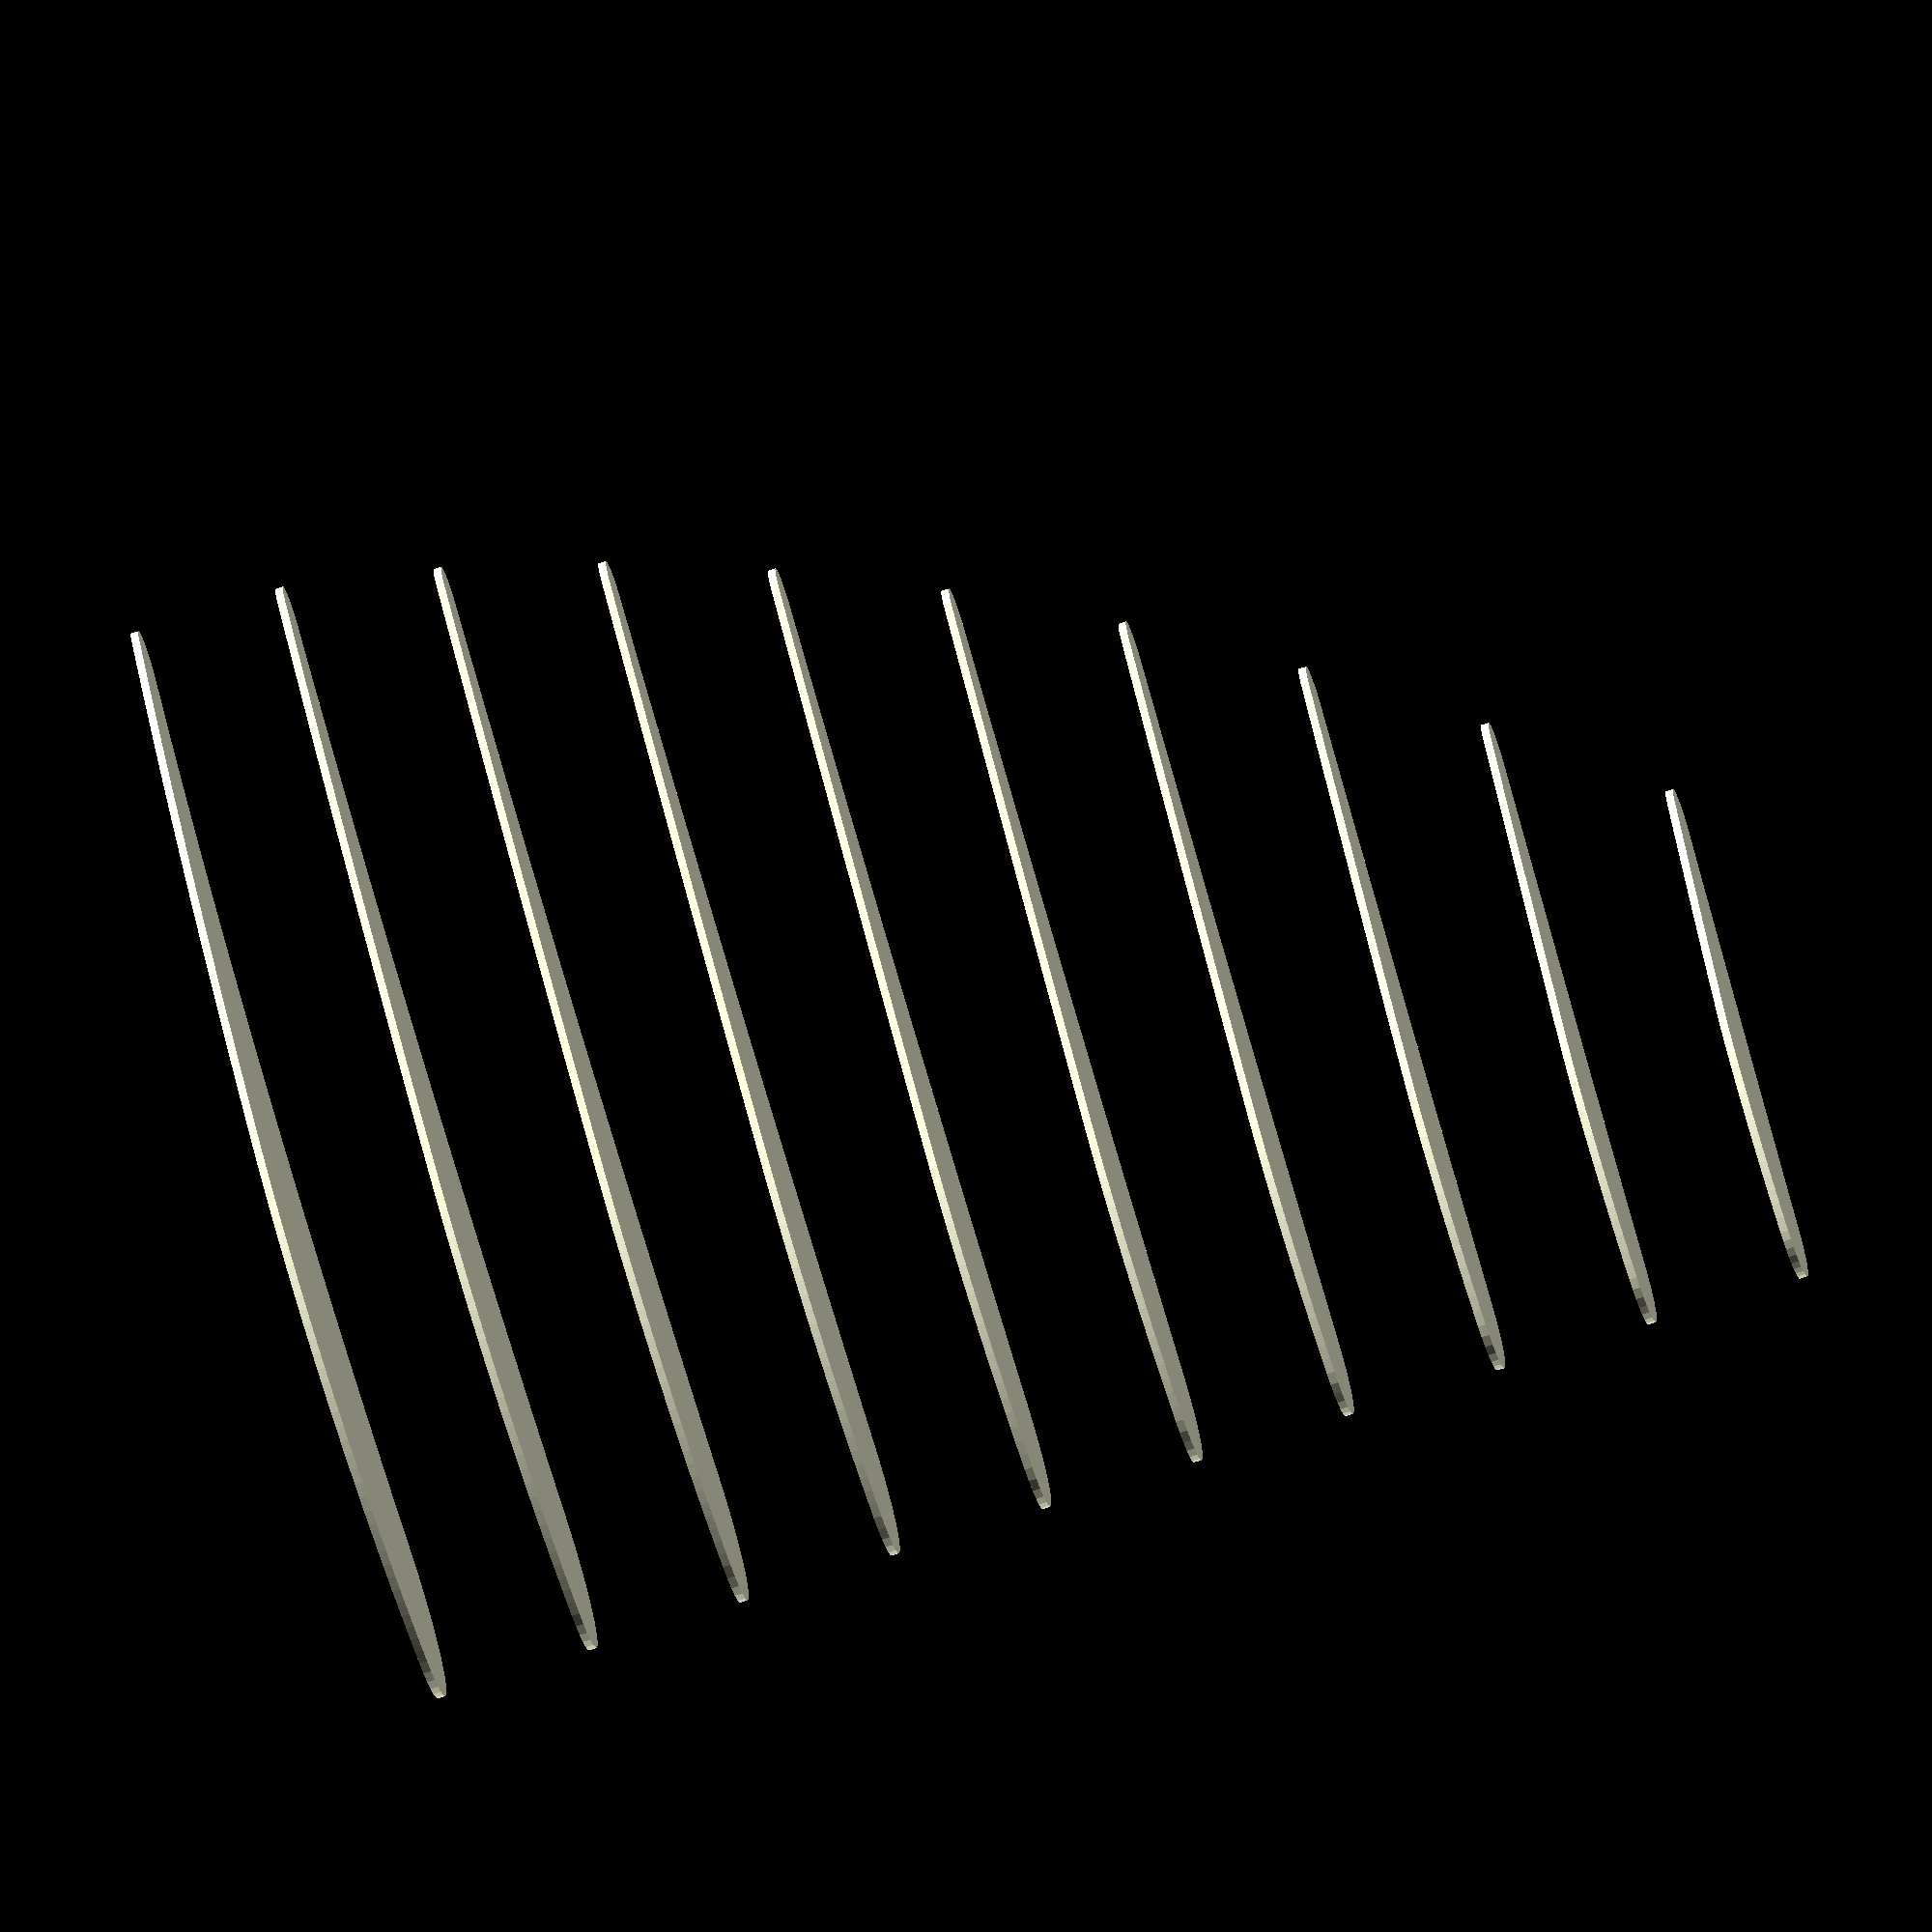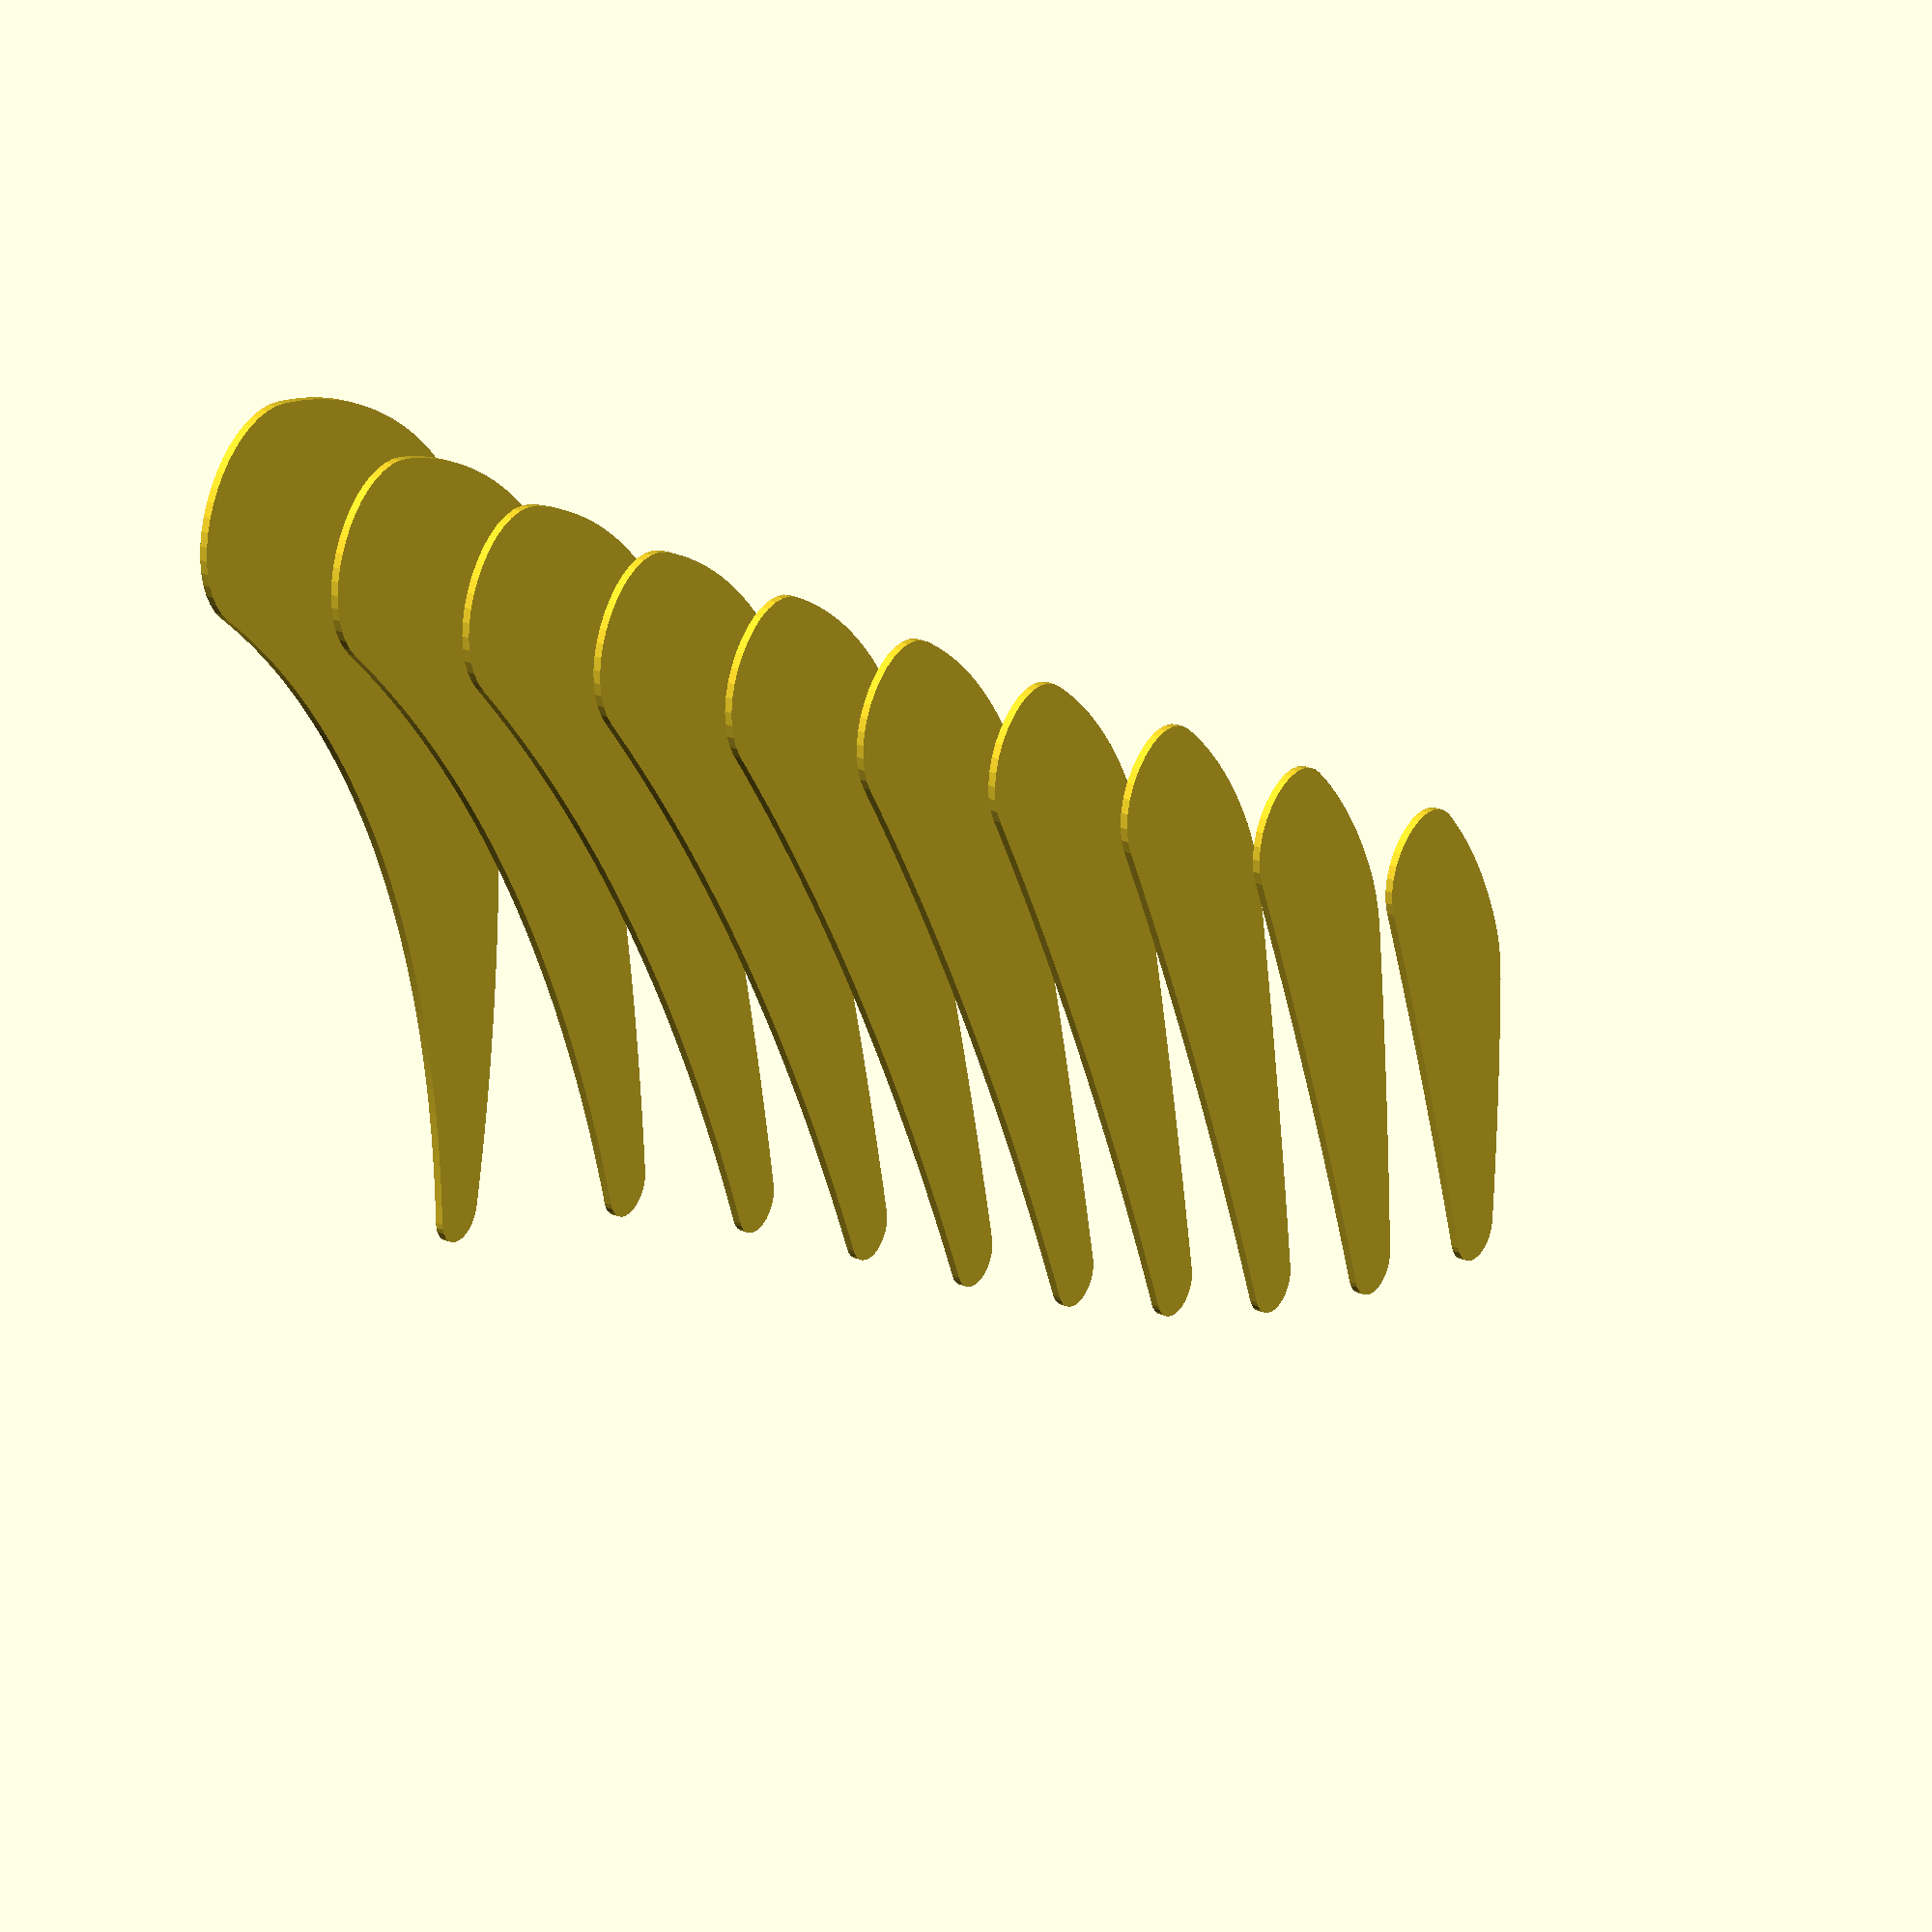
<openscad>
// Generated by Parametrix
ca_myPartS_flat_000 = [ [ 0.0000, 0.0000 ],[ 0.0941, -1.9598 ],[ 0.4433, -3.8906 ],[ 1.0415, -5.7593 ],[ 1.8784, -7.5339 ],[ 2.9399, -9.1841 ],[ 4.2076, -10.6817 ],[ 5.6600, -12.0009 ],[ 7.2721, -13.1193 ],[ 9.0165, -14.0177 ],[ 10.8632, -14.6807 ],[ 12.7806, -15.0970 ],[ 14.7359, -15.2595 ],[ 16.7353, -15.3077 ],[ 18.7339, -15.3826 ],[ 20.7313, -15.4842 ],[ 22.7272, -15.6123 ],[ 24.7212, -15.7671 ],[ 26.7129, -15.9484 ],[ 28.7021, -16.1562 ],[ 30.6883, -16.3906 ],[ 32.6712, -16.6514 ],[ 34.6505, -16.9387 ],[ 36.6257, -17.2523 ],[ 38.5966, -17.5922 ],[ 40.5628, -17.9584 ],[ 42.5239, -18.3507 ],[ 44.4796, -18.7691 ],[ 46.4296, -19.2136 ],[ 48.3734, -19.6841 ],[ 50.3109, -20.1804 ],[ 52.2415, -20.7025 ],[ 54.1650, -21.2503 ],[ 56.0810, -21.8238 ],[ 57.9892, -22.4227 ],[ 59.8893, -23.0470 ],[ 61.7808, -23.6965 ],[ 63.6636, -24.3713 ],[ 65.5371, -25.0710 ],[ 67.4012, -25.7957 ],[ 69.2554, -26.5452 ],[ 71.0995, -27.3193 ],[ 72.9331, -28.1180 ],[ 74.7559, -28.9410 ],[ 76.5676, -29.7883 ],[ 78.3678, -30.6596 ],[ 80.1562, -31.5549 ],[ 81.9325, -32.4739 ],[ 83.6964, -33.4166 ],[ 85.4476, -34.3826 ],[ 87.1858, -35.3720 ],[ 88.9106, -36.3844 ],[ 90.6217, -37.4197 ],[ 92.3189, -38.4777 ],[ 94.0019, -39.5583 ],[ 95.6702, -40.6612 ],[ 97.3238, -41.7863 ],[ 98.9622, -42.9333 ],[ 100.5851, -44.1021 ],[ 102.1923, -45.2924 ],[ 103.7835, -46.5040 ],[ 105.3584, -47.7367 ],[ 106.9168, -48.9903 ],[ 108.4582, -50.2646 ],[ 109.9826, -51.5593 ],[ 111.4895, -52.8742 ],[ 112.9788, -54.2091 ],[ 114.4502, -55.5638 ],[ 115.9034, -56.9379 ],[ 117.3381, -58.3313 ],[ 118.7541, -59.7437 ],[ 120.1511, -61.1749 ],[ 121.5290, -62.6245 ],[ 122.1083, -63.1336 ],[ 122.7746, -63.5220 ],[ 123.5031, -63.7753 ],[ 124.2666, -63.8841 ],[ 125.0368, -63.8444 ],[ 125.7850, -63.6576 ],[ 126.4836, -63.3307 ],[ 127.1063, -62.8758 ],[ 127.6303, -62.3098 ],[ 128.0358, -61.6538 ],[ 128.3079, -60.9322 ],[ 128.4365, -60.1718 ],[ 128.4168, -59.4008 ],[ 128.2495, -58.6479 ],[ 127.9408, -57.9412 ],[ 126.9695, -56.2150 ],[ 125.9840, -54.4969 ],[ 124.9843, -52.7871 ],[ 123.9704, -51.0856 ],[ 122.9425, -49.3925 ],[ 121.9006, -47.7081 ],[ 120.8447, -46.0323 ],[ 119.7750, -44.3654 ],[ 118.6916, -42.7073 ],[ 117.5944, -41.0583 ],[ 116.4836, -39.4185 ],[ 115.3592, -37.7879 ],[ 114.2214, -36.1666 ],[ 113.0702, -34.5549 ],[ 111.9056, -32.9528 ],[ 110.7278, -31.3603 ],[ 109.5369, -29.7777 ],[ 108.3329, -28.2050 ],[ 107.1159, -26.6424 ],[ 105.8860, -25.0898 ],[ 104.6432, -23.5476 ],[ 103.3877, -22.0157 ],[ 102.1196, -20.4942 ],[ 100.8389, -18.9833 ],[ 99.5457, -17.4830 ],[ 98.2402, -15.9936 ],[ 96.9223, -14.5150 ],[ 95.5922, -13.0474 ],[ 94.2500, -11.5908 ],[ 92.8958, -10.1454 ],[ 91.5297, -8.7113 ],[ 90.1517, -7.2886 ],[ 88.7620, -5.8773 ],[ 87.3606, -4.4776 ],[ 85.9477, -3.0896 ],[ 84.5233, -1.7133 ],[ 83.0876, -0.3489 ],[ 81.6406, 1.0036 ],[ 80.1824, 2.3441 ],[ 78.7132, 3.6724 ],[ 77.2330, 4.9885 ],[ 75.7689, 6.2364 ],[ 74.2638, 7.4344 ],[ 72.7193, 8.5813 ],[ 71.1371, 9.6756 ],[ 69.5191, 10.7162 ],[ 67.8671, 11.7019 ],[ 66.1829, 12.6315 ],[ 64.4684, 13.5041 ],[ 62.7257, 14.3186 ],[ 60.9565, 15.0742 ],[ 59.1630, 15.7699 ],[ 57.3471, 16.4051 ],[ 55.5110, 16.9789 ],[ 53.6566, 17.4907 ],[ 51.7860, 17.9400 ],[ 49.9014, 18.3262 ],[ 48.0050, 18.6490 ],[ 46.0987, 18.9079 ],[ 44.1849, 19.1026 ],[ 42.2656, 19.2330 ],[ 40.3430, 19.2989 ],[ 38.3695, 19.3064 ],[ 36.3966, 19.2601 ],[ 34.4257, 19.1600 ],[ 32.4582, 19.0063 ],[ 30.4957, 18.7989 ],[ 28.5395, 18.5381 ],[ 26.5912, 18.2240 ],[ 24.6522, 17.8569 ],[ 22.7239, 17.4371 ],[ 20.8078, 16.9648 ],[ 18.9053, 16.4405 ],[ 17.0177, 15.8645 ],[ 15.1466, 15.2372 ],[ 13.2933, 14.5592 ],[ 11.4592, 13.8308 ],[ 9.6456, 13.0527 ],[ 7.8539, 12.2255 ],[ 6.1911, 11.2836 ],[ 4.6741, 10.1213 ],[ 3.3320, 8.7609 ],[ 2.1904, 7.2283 ],[ 1.2712, 5.5529 ],[ 0.5918, 3.7667 ],[ 0.1654, 1.9039 ],[ 0.0000, -0.0000 ] ];
cb_myPartS_flat_000 = [  0, 1, 2, 3, 4, 5, 6, 7, 8, 9, 10, 11, 12, 13, 14, 15, 16, 17, 18, 19, 20, 21, 22, 23, 24, 25, 26, 27, 28, 29, 30, 31, 32, 33, 34, 35, 36, 37, 38, 39, 40, 41, 42, 43, 44, 45, 46, 47, 48, 49, 50, 51, 52, 53, 54, 55, 56, 57, 58, 59, 60, 61, 62, 63, 64, 65, 66, 67, 68, 69, 70, 71, 72, 73, 74, 75, 76, 77, 78, 79, 80, 81, 82, 83, 84, 85, 86, 87, 88, 89, 90, 91, 92, 93, 94, 95, 96, 97, 98, 99, 100, 101, 102, 103, 104, 105, 106, 107, 108, 109, 110, 111, 112, 113, 114, 115, 116, 117, 118, 119, 120, 121, 122, 123, 124, 125, 126, 127, 128, 129, 130, 131, 132, 133, 134, 135, 136, 137, 138, 139, 140, 141, 142, 143, 144, 145, 146, 147, 148, 149, 150, 151, 152, 153, 154, 155, 156, 157, 158, 159, 160, 161, 162, 163, 164, 165, 166, 167, 168, 169, 170, 171, 172, 173, 174 ];
ca_myPartS_flat_001 = [ [ 0.0000, -120.0000 ],[ -0.0212, -121.8704 ],[ 0.2019, -123.7276 ],[ 0.6655, -125.5398 ],[ 1.3616, -127.2759 ],[ 2.2785, -128.9063 ],[ 3.4003, -130.4032 ],[ 4.7078, -131.7407 ],[ 6.1788, -132.8962 ],[ 7.7880, -133.8498 ],[ 9.5080, -134.5852 ],[ 11.3091, -135.0898 ],[ 13.1608, -135.3549 ],[ 15.1409, -135.5157 ],[ 17.1196, -135.6932 ],[ 19.0968, -135.8875 ],[ 21.0722, -136.0984 ],[ 23.0458, -136.3261 ],[ 25.0174, -136.5704 ],[ 26.9868, -136.8314 ],[ 28.9540, -137.1090 ],[ 30.9187, -137.4032 ],[ 32.8809, -137.7141 ],[ 34.8404, -138.0415 ],[ 36.7971, -138.3854 ],[ 38.7507, -138.7459 ],[ 40.7013, -139.1229 ],[ 42.6486, -139.5164 ],[ 44.5925, -139.9263 ],[ 46.5329, -140.3527 ],[ 48.4696, -140.7954 ],[ 50.4025, -141.2545 ],[ 52.3314, -141.7299 ],[ 54.2563, -142.2216 ],[ 56.1769, -142.7295 ],[ 58.0932, -143.2537 ],[ 60.0049, -143.7941 ],[ 61.9121, -144.3506 ],[ 63.8144, -144.9232 ],[ 65.7119, -145.5118 ],[ 67.6043, -146.1165 ],[ 69.4915, -146.7371 ],[ 71.3734, -147.3737 ],[ 73.2499, -148.0262 ],[ 75.1207, -148.6945 ],[ 76.9859, -149.3786 ],[ 78.8452, -150.0785 ],[ 80.6985, -150.7940 ],[ 82.5457, -151.5252 ],[ 84.3867, -152.2720 ],[ 86.2213, -153.0343 ],[ 88.0494, -153.8121 ],[ 89.8708, -154.6053 ],[ 91.6855, -155.4139 ],[ 93.4932, -156.2378 ],[ 95.2940, -157.0770 ],[ 97.0875, -157.9313 ],[ 98.8738, -158.8008 ],[ 100.6527, -159.6853 ],[ 102.4240, -160.5849 ],[ 104.1877, -161.4994 ],[ 105.9436, -162.4288 ],[ 107.6915, -163.3729 ],[ 109.4314, -164.3319 ],[ 111.1632, -165.3055 ],[ 112.8866, -166.2937 ],[ 114.6016, -167.2964 ],[ 116.3081, -168.3136 ],[ 118.0060, -169.3452 ],[ 119.6950, -170.3911 ],[ 121.3752, -171.4513 ],[ 123.0463, -172.5256 ],[ 124.7083, -173.6140 ],[ 125.4013, -173.9800 ],[ 126.1523, -174.2039 ],[ 126.9326, -174.2770 ],[ 127.7122, -174.1965 ],[ 128.4611, -173.9656 ],[ 129.1506, -173.5931 ],[ 129.7543, -173.0934 ],[ 130.2489, -172.4854 ],[ 130.6155, -171.7928 ],[ 130.8400, -171.0419 ],[ 130.9138, -170.2617 ],[ 130.8340, -169.4820 ],[ 130.6038, -168.7329 ],[ 130.2319, -168.0431 ],[ 129.7326, -167.4390 ],[ 128.3246, -166.0473 ],[ 126.9099, -164.6625 ],[ 125.4884, -163.2846 ],[ 124.0603, -161.9136 ],[ 122.6256, -160.5495 ],[ 121.1842, -159.1925 ],[ 119.7363, -157.8424 ],[ 118.2819, -156.4994 ],[ 116.8209, -155.1634 ],[ 115.3535, -153.8346 ],[ 113.8797, -152.5129 ],[ 112.3994, -151.1983 ],[ 110.9128, -149.8910 ],[ 109.4199, -148.5909 ],[ 107.9207, -147.2980 ],[ 106.4152, -146.0125 ],[ 104.9035, -144.7342 ],[ 103.3856, -143.4634 ],[ 101.8615, -142.1999 ],[ 100.3314, -140.9438 ],[ 98.7952, -139.6951 ],[ 97.2529, -138.4539 ],[ 95.7046, -137.2202 ],[ 94.1504, -135.9941 ],[ 92.5902, -134.7755 ],[ 91.0241, -133.5645 ],[ 89.4522, -132.3611 ],[ 87.8745, -131.1653 ],[ 86.2909, -129.9772 ],[ 84.7016, -128.7968 ],[ 83.1066, -127.6242 ],[ 81.5060, -126.4593 ],[ 79.8997, -125.3022 ],[ 78.2878, -124.1528 ],[ 76.6703, -123.0114 ],[ 75.0474, -121.8777 ],[ 73.4189, -120.7520 ],[ 71.7850, -119.6342 ],[ 70.1457, -118.5243 ],[ 68.5010, -117.4224 ],[ 66.8510, -116.3285 ],[ 65.2404, -115.3004 ],[ 63.5998, -114.3207 ],[ 61.9308, -113.3902 ],[ 60.2348, -112.5099 ],[ 58.5134, -111.6804 ],[ 56.7680, -110.9026 ],[ 55.0003, -110.1771 ],[ 53.2117, -109.5045 ],[ 51.4039, -108.8855 ],[ 49.5785, -108.3205 ],[ 47.7370, -107.8102 ],[ 45.8812, -107.3549 ],[ 44.0127, -106.9551 ],[ 42.1331, -106.6111 ],[ 40.2440, -106.3232 ],[ 38.3473, -106.0917 ],[ 36.4444, -105.9168 ],[ 34.4671, -105.7941 ],[ 32.4870, -105.7303 ],[ 30.5058, -105.7252 ],[ 28.5254, -105.7790 ],[ 26.5474, -105.8917 ],[ 24.5737, -106.0630 ],[ 22.6059, -106.2928 ],[ 20.6458, -106.5810 ],[ 18.6952, -106.9272 ],[ 16.7557, -107.3313 ],[ 14.8290, -107.7928 ],[ 12.9169, -108.3112 ],[ 11.0210, -108.8863 ],[ 9.1431, -109.5174 ],[ 7.2847, -110.2040 ],[ 5.6294, -111.0018 ],[ 4.1232, -112.0543 ],[ 2.8048, -113.3342 ],[ 1.7084, -114.8087 ],[ 0.8620, -116.4397 ],[ 0.2876, -118.1851 ],[ 0.0000, -120.0000 ] ];
cb_myPartS_flat_001 = [  175, 176, 177, 178, 179, 180, 181, 182, 183, 184, 185, 186, 187, 188, 189, 190, 191, 192, 193, 194, 195, 196, 197, 198, 199, 200, 201, 202, 203, 204, 205, 206, 207, 208, 209, 210, 211, 212, 213, 214, 215, 216, 217, 218, 219, 220, 221, 222, 223, 224, 225, 226, 227, 228, 229, 230, 231, 232, 233, 234, 235, 236, 237, 238, 239, 240, 241, 242, 243, 244, 245, 246, 247, 248, 249, 250, 251, 252, 253, 254, 255, 256, 257, 258, 259, 260, 261, 262, 263, 264, 265, 266, 267, 268, 269, 270, 271, 272, 273, 274, 275, 276, 277, 278, 279, 280, 281, 282, 283, 284, 285, 286, 287, 288, 289, 290, 291, 292, 293, 294, 295, 296, 297, 298, 299, 300, 301, 302, 303, 304, 305, 306, 307, 308, 309, 310, 311, 312, 313, 314, 315, 316, 317, 318, 319, 320, 321, 322, 323, 324, 325, 326, 327, 328, 329, 330, 331, 332, 333, 334, 335, 336, 337, 338, 339, 340, 341, 342 ];
ca_myPartS_flat_002 = [ [ 0.0000, -240.0000 ],[ -0.1255, -241.9364 ],[ 0.0258, -243.8709 ],[ 0.4509, -245.7642 ],[ 1.1411, -247.5777 ],[ 2.0824, -249.2745 ],[ 3.2556, -250.8201 ],[ 4.6368, -252.1830 ],[ 6.1979, -253.3355 ],[ 7.9071, -254.2541 ],[ 9.7297, -254.9201 ],[ 11.6284, -255.3199 ],[ 13.5889, -255.5946 ],[ 15.5477, -255.8815 ],[ 17.5047, -256.1805 ],[ 19.4597, -256.4915 ],[ 21.4128, -256.8147 ],[ 23.3639, -257.1499 ],[ 25.3128, -257.4972 ],[ 27.2596, -257.8566 ],[ 29.2041, -258.2280 ],[ 31.1463, -258.6114 ],[ 33.0861, -259.0068 ],[ 35.0233, -259.4142 ],[ 36.9581, -259.8336 ],[ 38.8902, -260.2650 ],[ 40.8196, -260.7083 ],[ 42.7462, -261.1635 ],[ 44.6699, -261.6306 ],[ 46.5907, -262.1096 ],[ 48.5086, -262.6005 ],[ 50.4233, -263.1033 ],[ 52.3349, -263.6179 ],[ 54.2433, -264.1443 ],[ 56.1484, -264.6825 ],[ 58.0501, -265.2324 ],[ 59.9484, -265.7942 ],[ 61.8432, -266.3676 ],[ 63.7344, -266.9528 ],[ 65.6219, -267.5497 ],[ 67.5058, -268.1582 ],[ 69.3858, -268.7784 ],[ 71.2619, -269.4102 ],[ 73.1341, -270.0535 ],[ 75.0023, -270.7085 ],[ 76.8664, -271.3750 ],[ 78.7263, -272.0530 ],[ 80.5820, -272.7425 ],[ 82.4334, -273.4435 ],[ 84.2804, -274.1559 ],[ 86.1230, -274.8797 ],[ 87.9611, -275.6150 ],[ 89.7946, -276.3615 ],[ 91.6234, -277.1194 ],[ 93.4475, -277.8886 ],[ 95.2668, -278.6691 ],[ 97.0813, -279.4608 ],[ 98.8908, -280.2637 ],[ 100.6953, -281.0778 ],[ 102.4948, -281.9031 ],[ 104.2891, -282.7394 ],[ 106.0782, -283.5869 ],[ 107.8620, -284.4454 ],[ 109.6405, -285.3149 ],[ 111.4135, -286.1954 ],[ 113.1811, -287.0869 ],[ 114.9432, -287.9892 ],[ 116.6996, -288.9025 ],[ 118.4503, -289.8266 ],[ 120.1953, -290.7615 ],[ 121.9345, -291.7072 ],[ 122.6120, -292.0007 ],[ 123.3320, -292.1646 ],[ 124.0698, -292.1933 ],[ 124.8004, -292.0860 ],[ 125.4987, -291.8462 ],[ 126.1411, -291.4822 ],[ 126.7057, -291.0062 ],[ 127.1731, -290.4347 ],[ 127.5275, -289.7869 ],[ 127.7568, -289.0850 ],[ 127.8532, -288.3529 ],[ 127.8134, -287.6156 ],[ 127.6387, -286.8982 ],[ 127.3352, -286.2251 ],[ 126.9130, -285.6193 ],[ 126.3868, -285.1013 ],[ 124.8502, -283.8503 ],[ 123.3095, -282.6042 ],[ 121.7647, -281.3633 ],[ 120.2158, -280.1275 ],[ 118.6629, -278.8968 ],[ 117.1059, -277.6712 ],[ 115.5449, -276.4507 ],[ 113.9799, -275.2354 ],[ 112.4109, -274.0252 ],[ 110.8379, -272.8202 ],[ 109.2609, -271.6204 ],[ 107.6800, -270.4258 ],[ 106.0952, -269.2365 ],[ 104.5065, -268.0523 ],[ 102.9139, -266.8734 ],[ 101.3174, -265.6997 ],[ 99.7170, -264.5313 ],[ 98.1128, -263.3682 ],[ 96.5048, -262.2103 ],[ 94.8930, -261.0578 ],[ 93.2774, -259.9106 ],[ 91.6580, -258.7687 ],[ 90.0349, -257.6321 ],[ 88.4080, -256.5009 ],[ 86.7775, -255.3751 ],[ 85.1432, -254.2546 ],[ 83.5052, -253.1396 ],[ 81.8636, -252.0299 ],[ 80.2184, -250.9256 ],[ 78.5695, -249.8268 ],[ 76.9170, -248.7334 ],[ 75.2609, -247.6455 ],[ 73.6012, -246.5630 ],[ 71.9380, -245.4860 ],[ 70.2712, -244.4144 ],[ 68.6009, -243.3484 ],[ 66.9271, -242.2879 ],[ 65.2499, -241.2328 ],[ 63.5691, -240.1834 ],[ 61.8849, -239.1394 ],[ 60.1973, -238.1010 ],[ 58.5476, -237.1230 ],[ 56.8698, -236.1941 ],[ 55.1652, -235.3152 ],[ 53.4354, -234.4870 ],[ 51.6818, -233.7104 ],[ 49.9061, -232.9859 ],[ 48.1097, -232.3142 ],[ 46.2943, -231.6959 ],[ 44.4614, -231.1315 ],[ 42.6126, -230.6215 ],[ 40.7496, -230.1664 ],[ 38.8739, -229.7666 ],[ 36.9872, -229.4223 ],[ 35.0911, -229.1340 ],[ 33.2295, -228.9065 ],[ 31.3619, -228.7333 ],[ 29.4902, -228.6145 ],[ 27.6157, -228.5502 ],[ 25.7402, -228.5404 ],[ 23.8652, -228.5852 ],[ 21.9923, -228.6845 ],[ 20.1231, -228.8383 ],[ 18.2591, -229.0463 ],[ 16.4020, -229.3085 ],[ 14.5533, -229.6247 ],[ 12.7146, -229.9944 ],[ 10.8874, -230.4175 ],[ 9.0733, -230.8936 ],[ 7.2738, -231.4223 ],[ 5.4499, -232.1823 ],[ 3.8014, -233.2715 ],[ 2.3869, -234.6512 ],[ 1.2569, -236.2721 ],[ 0.4517, -238.0764 ],[ 0.0000, -240.0000 ] ];
cb_myPartS_flat_002 = [  343, 344, 345, 346, 347, 348, 349, 350, 351, 352, 353, 354, 355, 356, 357, 358, 359, 360, 361, 362, 363, 364, 365, 366, 367, 368, 369, 370, 371, 372, 373, 374, 375, 376, 377, 378, 379, 380, 381, 382, 383, 384, 385, 386, 387, 388, 389, 390, 391, 392, 393, 394, 395, 396, 397, 398, 399, 400, 401, 402, 403, 404, 405, 406, 407, 408, 409, 410, 411, 412, 413, 414, 415, 416, 417, 418, 419, 420, 421, 422, 423, 424, 425, 426, 427, 428, 429, 430, 431, 432, 433, 434, 435, 436, 437, 438, 439, 440, 441, 442, 443, 444, 445, 446, 447, 448, 449, 450, 451, 452, 453, 454, 455, 456, 457, 458, 459, 460, 461, 462, 463, 464, 465, 466, 467, 468, 469, 470, 471, 472, 473, 474, 475, 476, 477, 478, 479, 480, 481, 482, 483, 484, 485, 486, 487, 488, 489, 490, 491, 492, 493, 494, 495, 496, 497, 498, 499, 500, 501, 502, 503, 504, 505 ];
ca_myPartS_flat_003 = [ [ 0.0000, -360.0000 ],[ -0.2278, -361.8264 ],[ -0.1933, -363.6666 ],[ 0.1027, -365.4832 ],[ 0.6542, -367.2392 ],[ 1.4500, -368.8988 ],[ 2.4739, -370.4283 ],[ 3.7050, -371.7965 ],[ 5.1183, -372.9755 ],[ 6.6851, -373.9414 ],[ 8.3733, -374.6746 ],[ 10.1487, -375.1599 ],[ 12.0890, -375.5491 ],[ 14.0274, -375.9477 ],[ 15.9638, -376.3557 ],[ 17.8982, -376.7732 ],[ 19.8305, -377.2002 ],[ 21.7608, -377.6366 ],[ 23.6888, -378.0825 ],[ 25.6147, -378.5377 ],[ 27.5383, -379.0023 ],[ 29.4597, -379.4764 ],[ 31.3787, -379.9598 ],[ 33.2953, -380.4526 ],[ 35.2094, -380.9548 ],[ 37.1211, -381.4663 ],[ 39.0303, -381.9871 ],[ 40.9369, -382.5173 ],[ 42.8409, -383.0568 ],[ 44.7422, -383.6055 ],[ 46.6409, -384.1636 ],[ 48.5368, -384.7309 ],[ 50.4298, -385.3075 ],[ 52.3201, -385.8933 ],[ 54.2075, -386.4884 ],[ 56.0919, -387.0926 ],[ 57.9733, -387.7061 ],[ 59.8518, -388.3288 ],[ 61.7272, -388.9606 ],[ 63.5994, -389.6016 ],[ 65.4685, -390.2517 ],[ 67.3344, -390.9109 ],[ 69.1971, -391.5793 ],[ 71.0565, -392.2567 ],[ 72.9125, -392.9433 ],[ 74.7652, -393.6389 ],[ 76.6144, -394.3435 ],[ 78.4602, -395.0572 ],[ 80.3025, -395.7798 ],[ 82.1412, -396.5115 ],[ 83.9763, -397.2521 ],[ 85.8078, -398.0017 ],[ 87.6356, -398.7603 ],[ 89.4597, -399.5277 ],[ 91.2800, -400.3041 ],[ 93.0965, -401.0894 ],[ 94.9091, -401.8835 ],[ 96.7178, -402.6864 ],[ 98.5226, -403.4982 ],[ 100.3234, -404.3188 ],[ 102.1201, -405.1482 ],[ 103.9128, -405.9864 ],[ 105.7014, -406.8333 ],[ 107.4858, -407.6889 ],[ 109.2660, -408.5533 ],[ 111.0420, -409.4263 ],[ 112.8136, -410.3080 ],[ 114.5810, -411.1984 ],[ 116.3439, -412.0973 ],[ 117.0308, -412.3728 ],[ 117.7566, -412.5169 ],[ 118.4965, -412.5250 ],[ 119.2253, -412.3965 ],[ 119.9179, -412.1361 ],[ 120.5508, -411.7525 ],[ 121.1021, -411.2589 ],[ 121.5530, -410.6722 ],[ 121.8882, -410.0124 ],[ 122.0961, -409.3022 ],[ 122.1696, -408.5659 ],[ 122.1063, -407.8286 ],[ 121.9082, -407.1156 ],[ 121.5821, -406.4513 ],[ 121.1393, -405.8585 ],[ 120.5948, -405.3573 ],[ 119.0405, -404.1753 ],[ 117.4834, -402.9971 ],[ 115.9235, -401.8226 ],[ 114.3607, -400.6518 ],[ 112.7952, -399.4849 ],[ 111.2268, -398.3216 ],[ 109.6556, -397.1622 ],[ 108.0817, -396.0065 ],[ 106.5050, -394.8546 ],[ 104.9255, -393.7066 ],[ 103.3433, -392.5623 ],[ 101.7583, -391.4218 ],[ 100.1706, -390.2851 ],[ 98.5801, -389.1523 ],[ 96.9869, -388.0232 ],[ 95.3911, -386.8980 ],[ 93.7925, -385.7767 ],[ 92.1912, -384.6592 ],[ 90.5873, -383.5455 ],[ 88.9807, -382.4357 ],[ 87.3714, -381.3298 ],[ 85.7595, -380.2277 ],[ 84.1449, -379.1295 ],[ 82.5277, -378.0352 ],[ 80.9079, -376.9448 ],[ 79.2854, -375.8583 ],[ 77.6604, -374.7757 ],[ 76.0327, -373.6970 ],[ 74.4025, -372.6222 ],[ 72.7696, -371.5513 ],[ 71.1342, -370.4844 ],[ 69.4963, -369.4213 ],[ 67.8558, -368.3623 ],[ 66.2128, -367.3071 ],[ 64.5672, -366.2560 ],[ 62.9191, -365.2088 ],[ 61.2685, -364.1655 ],[ 59.6154, -363.1262 ],[ 57.9598, -362.0909 ],[ 56.3017, -361.0596 ],[ 54.6411, -360.0323 ],[ 53.0458, -359.0804 ],[ 51.4227, -358.1765 ],[ 49.7735, -357.3212 ],[ 48.0996, -356.5155 ],[ 46.4024, -355.7600 ],[ 44.6834, -355.0553 ],[ 42.9442, -354.4022 ],[ 41.1864, -353.8011 ],[ 39.4114, -353.2526 ],[ 37.6209, -352.7572 ],[ 35.8165, -352.3153 ],[ 33.9997, -351.9274 ],[ 32.1080, -351.5828 ],[ 30.2067, -351.2963 ],[ 28.2975, -351.0682 ],[ 26.3823, -350.8986 ],[ 24.4627, -350.7877 ],[ 22.5406, -350.7356 ],[ 20.6179, -350.7423 ],[ 18.6963, -350.8079 ],[ 16.7775, -350.9323 ],[ 14.8635, -351.1154 ],[ 12.9560, -351.3569 ],[ 11.0567, -351.6568 ],[ 9.1675, -352.0146 ],[ 7.2902, -352.4301 ],[ 5.5411, -353.0259 ],[ 3.9364, -353.9419 ],[ 2.5339, -355.1449 ],[ 1.3845, -356.5917 ],[ 0.5295, -358.2297 ],[ 0.0000, -360.0000 ] ];
cb_myPartS_flat_003 = [  506, 507, 508, 509, 510, 511, 512, 513, 514, 515, 516, 517, 518, 519, 520, 521, 522, 523, 524, 525, 526, 527, 528, 529, 530, 531, 532, 533, 534, 535, 536, 537, 538, 539, 540, 541, 542, 543, 544, 545, 546, 547, 548, 549, 550, 551, 552, 553, 554, 555, 556, 557, 558, 559, 560, 561, 562, 563, 564, 565, 566, 567, 568, 569, 570, 571, 572, 573, 574, 575, 576, 577, 578, 579, 580, 581, 582, 583, 584, 585, 586, 587, 588, 589, 590, 591, 592, 593, 594, 595, 596, 597, 598, 599, 600, 601, 602, 603, 604, 605, 606, 607, 608, 609, 610, 611, 612, 613, 614, 615, 616, 617, 618, 619, 620, 621, 622, 623, 624, 625, 626, 627, 628, 629, 630, 631, 632, 633, 634, 635, 636, 637, 638, 639, 640, 641, 642, 643, 644, 645, 646, 647, 648, 649, 650, 651, 652, 653, 654, 655, 656, 657, 658, 659, 660, 661, 662, 663 ];
ca_myPartS_flat_004 = [ [ 0.0000, -480.0000 ],[ -0.3357, -481.8847 ],[ -0.3725, -483.7988 ],[ -0.1093, -485.6950 ],[ 0.4472, -487.5267 ],[ 1.2834, -489.2489 ],[ 2.3787, -490.8190 ],[ 3.7062, -492.1984 ],[ 5.2330, -493.3532 ],[ 6.9218, -494.2549 ],[ 8.7308, -494.8813 ],[ 10.6509, -495.3856 ],[ 12.5689, -495.8977 ],[ 14.4848, -496.4175 ],[ 16.3986, -496.9451 ],[ 18.3102, -497.4804 ],[ 20.2197, -498.0235 ],[ 22.1269, -498.5743 ],[ 24.0319, -499.1329 ],[ 25.9346, -499.6991 ],[ 27.8350, -500.2731 ],[ 29.7331, -500.8547 ],[ 31.6288, -501.4441 ],[ 33.5221, -502.0411 ],[ 35.4129, -502.6457 ],[ 37.3013, -503.2581 ],[ 39.1872, -503.8780 ],[ 41.0706, -504.5057 ],[ 42.9514, -505.1409 ],[ 44.8296, -505.7837 ],[ 46.7052, -506.4342 ],[ 48.5781, -507.0922 ],[ 50.4484, -507.7579 ],[ 52.3159, -508.4311 ],[ 54.1807, -509.1118 ],[ 56.0428, -509.8002 ],[ 57.9020, -510.4960 ],[ 59.7584, -511.1994 ],[ 61.6119, -511.9103 ],[ 63.4626, -512.6287 ],[ 65.3103, -513.3546 ],[ 67.1550, -514.0879 ],[ 68.9968, -514.8288 ],[ 70.8356, -515.5771 ],[ 72.6713, -516.3328 ],[ 74.5039, -517.0960 ],[ 76.3334, -517.8665 ],[ 78.1598, -518.6445 ],[ 79.9830, -519.4299 ],[ 81.8031, -520.2227 ],[ 83.6199, -521.0228 ],[ 85.4334, -521.8303 ],[ 87.2436, -522.6451 ],[ 89.0506, -523.4673 ],[ 90.8542, -524.2967 ],[ 92.6544, -525.1335 ],[ 94.4512, -525.9776 ],[ 96.2446, -526.8289 ],[ 98.0345, -527.6875 ],[ 99.8209, -528.5533 ],[ 101.6038, -529.4264 ],[ 103.3832, -530.3066 ],[ 105.1589, -531.1941 ],[ 106.9311, -532.0888 ],[ 108.6996, -532.9906 ],[ 109.3867, -533.2658 ],[ 110.1128, -533.4097 ],[ 110.8530, -533.4173 ],[ 111.5819, -533.2884 ],[ 112.2746, -533.0274 ],[ 112.9073, -532.6433 ],[ 113.4584, -532.1491 ],[ 113.9091, -531.5618 ],[ 114.2437, -530.9016 ],[ 114.4510, -530.1910 ],[ 114.5239, -529.4544 ],[ 114.4597, -528.7169 ],[ 114.2608, -528.0039 ],[ 113.9338, -527.3398 ],[ 113.4902, -526.7473 ],[ 112.9449, -526.2467 ],[ 111.3660, -525.0486 ],[ 109.7848, -523.8536 ],[ 108.2012, -522.6617 ],[ 106.6154, -521.4728 ],[ 105.0273, -520.2870 ],[ 103.4369, -519.1043 ],[ 101.8442, -517.9246 ],[ 100.2492, -516.7480 ],[ 98.6520, -515.5745 ],[ 97.0524, -514.4041 ],[ 95.4507, -513.2368 ],[ 93.8467, -512.0726 ],[ 92.2404, -510.9115 ],[ 90.6319, -509.7534 ],[ 89.0211, -508.5985 ],[ 87.4082, -507.4468 ],[ 85.7930, -506.2981 ],[ 84.1756, -505.1526 ],[ 82.5559, -504.0101 ],[ 80.9341, -502.8709 ],[ 79.3101, -501.7347 ],[ 77.6839, -500.6017 ],[ 76.0554, -499.4719 ],[ 74.4249, -498.3451 ],[ 72.7921, -497.2216 ],[ 71.1572, -496.1012 ],[ 69.5201, -494.9840 ],[ 67.8808, -493.8699 ],[ 66.2394, -492.7590 ],[ 64.5959, -491.6513 ],[ 62.9502, -490.5467 ],[ 61.3024, -489.4454 ],[ 59.6524, -488.3472 ],[ 58.0004, -487.2522 ],[ 56.3462, -486.1604 ],[ 54.6899, -485.0718 ],[ 53.0316, -483.9864 ],[ 51.3711, -482.9042 ],[ 49.7085, -481.8253 ],[ 48.1516, -480.8520 ],[ 46.5644, -479.9290 ],[ 44.9484, -479.0572 ],[ 43.3054, -478.2376 ],[ 41.6370, -477.4709 ],[ 39.9449, -476.7580 ],[ 38.2310, -476.0996 ],[ 36.4968, -475.4963 ],[ 34.7442, -474.9488 ],[ 32.9750, -474.4576 ],[ 31.0395, -473.9868 ],[ 29.0897, -473.5789 ],[ 27.1277, -473.2345 ],[ 25.1556, -472.9538 ],[ 23.1754, -472.7371 ],[ 21.1892, -472.5848 ],[ 19.1992, -472.4969 ],[ 17.2073, -472.4735 ],[ 15.2157, -472.5147 ],[ 13.2265, -472.6204 ],[ 11.2418, -472.7905 ],[ 9.2636, -473.0248 ],[ 7.2941, -473.3231 ],[ 5.6138, -473.7742 ],[ 4.0502, -474.5371 ],[ 2.6604, -475.5837 ],[ 1.4953, -476.8758 ],[ 0.5976, -478.3660 ],[ -0.0000, -480.0000 ] ];
cb_myPartS_flat_004 = [  664, 665, 666, 667, 668, 669, 670, 671, 672, 673, 674, 675, 676, 677, 678, 679, 680, 681, 682, 683, 684, 685, 686, 687, 688, 689, 690, 691, 692, 693, 694, 695, 696, 697, 698, 699, 700, 701, 702, 703, 704, 705, 706, 707, 708, 709, 710, 711, 712, 713, 714, 715, 716, 717, 718, 719, 720, 721, 722, 723, 724, 725, 726, 727, 728, 729, 730, 731, 732, 733, 734, 735, 736, 737, 738, 739, 740, 741, 742, 743, 744, 745, 746, 747, 748, 749, 750, 751, 752, 753, 754, 755, 756, 757, 758, 759, 760, 761, 762, 763, 764, 765, 766, 767, 768, 769, 770, 771, 772, 773, 774, 775, 776, 777, 778, 779, 780, 781, 782, 783, 784, 785, 786, 787, 788, 789, 790, 791, 792, 793, 794, 795, 796, 797, 798, 799, 800, 801, 802, 803, 804, 805, 806, 807, 808, 809, 810, 811, 812 ];
ca_myPartS_flat_005 = [ [ 0.0000, -600.0000 ],[ -0.4213, -601.7547 ],[ -0.5629, -603.5537 ],[ -0.4213, -605.3527 ],[ -0.0000, -607.1074 ],[ 0.6906, -608.7746 ],[ 1.6335, -610.3132 ],[ 2.8054, -611.6854 ],[ 4.1776, -612.8574 ],[ 5.7163, -613.8003 ],[ 7.3835, -614.4908 ],[ 9.2845, -615.1122 ],[ 11.1834, -615.7401 ],[ 13.0800, -616.3747 ],[ 14.9745, -617.0158 ],[ 16.8667, -617.6636 ],[ 18.7566, -618.3179 ],[ 20.6443, -618.9787 ],[ 22.5296, -619.6462 ],[ 24.4126, -620.3202 ],[ 26.2933, -621.0007 ],[ 28.1716, -621.6878 ],[ 30.0474, -622.3814 ],[ 31.9209, -623.0815 ],[ 33.7919, -623.7881 ],[ 35.6604, -624.5013 ],[ 37.5265, -625.2209 ],[ 39.3900, -625.9470 ],[ 41.2510, -626.6796 ],[ 43.1094, -627.4187 ],[ 44.9653, -628.1642 ],[ 46.8185, -628.9162 ],[ 48.6691, -629.6746 ],[ 50.5171, -630.4395 ],[ 52.3624, -631.2108 ],[ 54.2050, -631.9884 ],[ 56.0449, -632.7725 ],[ 57.8821, -633.5630 ],[ 59.7165, -634.3599 ],[ 61.5481, -635.1631 ],[ 63.3769, -635.9728 ],[ 65.2028, -636.7887 ],[ 67.0260, -637.6110 ],[ 68.8462, -638.4397 ],[ 70.6636, -639.2747 ],[ 72.4780, -640.1160 ],[ 74.2895, -640.9636 ],[ 76.0981, -641.8175 ],[ 77.9037, -642.6777 ],[ 79.7062, -643.5441 ],[ 81.5058, -644.4168 ],[ 83.3023, -645.2958 ],[ 85.0957, -646.1810 ],[ 86.8860, -647.0725 ],[ 88.6733, -647.9702 ],[ 90.4574, -648.8740 ],[ 92.2383, -649.7841 ],[ 94.0161, -650.7004 ],[ 95.7906, -651.6228 ],[ 97.5620, -652.5515 ],[ 99.3301, -653.4862 ],[ 100.0121, -653.7710 ],[ 100.7348, -653.9255 ],[ 101.4736, -653.9443 ],[ 102.2033, -653.8269 ],[ 102.8989, -653.5773 ],[ 103.5368, -653.2039 ],[ 104.0950, -652.7196 ],[ 104.5546, -652.1408 ],[ 104.8999, -651.4873 ],[ 105.1191, -650.7815 ],[ 105.2047, -650.0474 ],[ 105.1537, -649.3101 ],[ 104.9680, -648.5948 ],[ 104.6538, -647.9258 ],[ 104.2220, -647.3260 ],[ 103.6871, -646.8160 ],[ 102.1438, -645.5974 ],[ 100.5985, -644.3813 ],[ 99.0512, -643.1677 ],[ 97.5020, -641.9566 ],[ 95.9507, -640.7481 ],[ 94.3976, -639.5421 ],[ 92.8424, -638.3386 ],[ 91.2853, -637.1377 ],[ 89.7263, -635.9393 ],[ 88.1653, -634.7434 ],[ 86.6023, -633.5501 ],[ 85.0374, -632.3593 ],[ 83.4706, -631.1710 ],[ 81.9018, -629.9854 ],[ 80.3312, -628.8022 ],[ 78.7586, -627.6217 ],[ 77.1840, -626.4436 ],[ 75.6076, -625.2682 ],[ 74.0293, -624.0953 ],[ 72.4490, -622.9250 ],[ 70.8669, -621.7572 ],[ 69.2828, -620.5921 ],[ 67.6969, -619.4295 ],[ 66.1090, -618.2695 ],[ 64.5193, -617.1121 ],[ 62.9277, -615.9572 ],[ 61.3342, -614.8050 ],[ 59.7389, -613.6553 ],[ 58.1416, -612.5083 ],[ 56.5426, -611.3639 ],[ 54.9416, -610.2220 ],[ 53.3388, -609.0828 ],[ 51.7342, -607.9461 ],[ 50.1277, -606.8121 ],[ 48.5193, -605.6807 ],[ 46.9091, -604.5519 ],[ 45.2971, -603.4258 ],[ 43.7438, -602.3845 ],[ 42.1532, -601.4012 ],[ 40.5274, -600.4771 ],[ 38.8687, -599.6136 ],[ 37.1793, -598.8118 ],[ 35.4615, -598.0727 ],[ 33.7176, -597.3975 ],[ 31.9500, -596.7869 ],[ 30.1121, -596.2220 ],[ 28.2572, -595.7159 ],[ 26.3870, -595.2692 ],[ 24.5036, -594.8823 ],[ 22.6087, -594.5556 ],[ 20.7045, -594.2895 ],[ 18.7927, -594.0842 ],[ 16.8753, -593.9400 ],[ 14.9543, -593.8569 ],[ 13.0317, -593.8351 ],[ 11.1093, -593.8746 ],[ 9.1892, -593.9754 ],[ 7.2732, -594.1372 ],[ 5.6602, -594.4585 ],[ 4.1386, -595.0828 ],[ 2.7647, -595.9870 ],[ 1.5895, -597.1376 ],[ 0.6564, -598.4920 ],[ 0.0000, -600.0000 ] ];
cb_myPartS_flat_005 = [  813, 814, 815, 816, 817, 818, 819, 820, 821, 822, 823, 824, 825, 826, 827, 828, 829, 830, 831, 832, 833, 834, 835, 836, 837, 838, 839, 840, 841, 842, 843, 844, 845, 846, 847, 848, 849, 850, 851, 852, 853, 854, 855, 856, 857, 858, 859, 860, 861, 862, 863, 864, 865, 866, 867, 868, 869, 870, 871, 872, 873, 874, 875, 876, 877, 878, 879, 880, 881, 882, 883, 884, 885, 886, 887, 888, 889, 890, 891, 892, 893, 894, 895, 896, 897, 898, 899, 900, 901, 902, 903, 904, 905, 906, 907, 908, 909, 910, 911, 912, 913, 914, 915, 916, 917, 918, 919, 920, 921, 922, 923, 924, 925, 926, 927, 928, 929, 930, 931, 932, 933, 934, 935, 936, 937, 938, 939, 940, 941, 942, 943, 944, 945, 946, 947, 948, 949, 950, 951, 952, 953 ];
ca_myPartS_flat_006 = [ [ 0.0000, -720.0000 ],[ -0.5315, -721.8060 ],[ -0.7414, -723.6768 ],[ -0.6232, -725.5557 ],[ -0.1805, -727.3854 ],[ 0.5732, -729.1105 ],[ 1.6150, -730.6786 ],[ 2.9132, -732.0419 ],[ 4.4285, -733.1590 ],[ 6.1147, -733.9961 ],[ 7.9596, -734.7223 ],[ 9.8022, -735.4540 ],[ 11.6426, -736.1912 ],[ 13.4808, -736.9340 ],[ 15.3168, -737.6823 ],[ 17.1505, -738.4361 ],[ 18.9820, -739.1954 ],[ 20.8111, -739.9602 ],[ 22.6380, -740.7305 ],[ 24.4625, -741.5063 ],[ 26.2847, -742.2876 ],[ 28.1045, -743.0743 ],[ 29.9220, -743.8665 ],[ 31.7371, -744.6641 ],[ 33.5497, -745.4672 ],[ 35.3600, -746.2758 ],[ 37.1678, -747.0897 ],[ 38.9731, -747.9091 ],[ 40.7760, -748.7340 ],[ 42.5764, -749.5642 ],[ 44.3743, -750.3998 ],[ 46.1697, -751.2409 ],[ 47.9626, -752.0873 ],[ 49.7529, -752.9391 ],[ 51.5406, -753.7963 ],[ 53.3257, -754.6588 ],[ 55.1083, -755.5267 ],[ 56.8882, -756.4000 ],[ 58.6655, -757.2786 ],[ 60.4402, -758.1625 ],[ 62.2122, -759.0518 ],[ 63.9815, -759.9464 ],[ 65.7481, -760.8463 ],[ 67.5120, -761.7515 ],[ 69.2732, -762.6619 ],[ 71.0316, -763.5777 ],[ 72.7873, -764.4988 ],[ 74.5402, -765.4251 ],[ 76.2903, -766.3567 ],[ 78.0376, -767.2935 ],[ 79.7821, -768.2356 ],[ 81.5237, -769.1829 ],[ 83.2625, -770.1355 ],[ 84.9984, -771.0932 ],[ 86.7315, -772.0562 ],[ 88.4616, -773.0244 ],[ 89.1339, -773.3242 ],[ 89.8499, -773.4958 ],[ 90.5851, -773.5333 ],[ 91.3148, -773.4354 ],[ 92.0141, -773.2054 ],[ 92.6595, -772.8511 ],[ 93.2290, -772.3846 ],[ 93.7033, -771.8216 ],[ 94.0665, -771.1812 ],[ 94.3061, -770.4851 ],[ 94.4141, -769.7569 ],[ 94.3868, -769.0212 ],[ 94.2252, -768.3030 ],[ 93.9346, -767.6265 ],[ 93.5250, -767.0148 ],[ 93.0103, -766.4885 ],[ 91.5246, -765.2280 ],[ 90.0371, -763.9698 ],[ 88.5476, -762.7138 ],[ 87.0563, -761.4600 ],[ 85.5631, -760.2085 ],[ 84.0680, -758.9592 ],[ 82.5710, -757.7121 ],[ 81.0722, -756.4673 ],[ 79.5715, -755.2248 ],[ 78.0689, -753.9845 ],[ 76.5645, -752.7465 ],[ 75.0582, -751.5107 ],[ 73.5501, -750.2772 ],[ 72.0401, -749.0459 ],[ 70.5283, -747.8170 ],[ 69.0146, -746.5903 ],[ 67.4991, -745.3658 ],[ 65.9818, -744.1437 ],[ 64.4626, -742.9238 ],[ 62.9416, -741.7062 ],[ 61.4187, -740.4909 ],[ 59.8940, -739.2779 ],[ 58.3676, -738.0672 ],[ 56.8393, -736.8588 ],[ 55.3092, -735.6526 ],[ 53.7772, -734.4488 ],[ 52.2435, -733.2473 ],[ 50.7080, -732.0480 ],[ 49.1706, -730.8511 ],[ 47.6315, -729.6565 ],[ 46.0906, -728.4642 ],[ 44.5479, -727.2742 ],[ 43.0034, -726.0865 ],[ 41.4571, -724.9012 ],[ 40.0565, -723.8729 ],[ 38.6158, -722.9013 ],[ 37.1375, -721.9881 ],[ 35.6239, -721.1347 ],[ 34.0773, -720.3424 ],[ 32.5004, -719.6126 ],[ 30.8956, -718.9464 ],[ 29.1531, -718.2949 ],[ 27.3911, -717.6983 ],[ 25.6113, -717.1572 ],[ 23.8154, -716.6722 ],[ 22.0051, -716.2438 ],[ 20.1823, -715.8722 ],[ 18.3488, -715.5581 ],[ 16.5063, -715.3015 ],[ 14.6567, -715.1028 ],[ 12.8018, -714.9623 ],[ 10.9433, -714.8799 ],[ 9.0832, -714.8558 ],[ 7.2233, -714.8901 ],[ 5.6779, -715.0937 ],[ 4.2007, -715.5913 ],[ 2.8470, -716.3641 ],[ 1.6675, -717.3833 ],[ 0.7065, -718.6106 ],[ -0.0000, -720.0000 ] ];
cb_myPartS_flat_006 = [  954, 955, 956, 957, 958, 959, 960, 961, 962, 963, 964, 965, 966, 967, 968, 969, 970, 971, 972, 973, 974, 975, 976, 977, 978, 979, 980, 981, 982, 983, 984, 985, 986, 987, 988, 989, 990, 991, 992, 993, 994, 995, 996, 997, 998, 999, 1000, 1001, 1002, 1003, 1004, 1005, 1006, 1007, 1008, 1009, 1010, 1011, 1012, 1013, 1014, 1015, 1016, 1017, 1018, 1019, 1020, 1021, 1022, 1023, 1024, 1025, 1026, 1027, 1028, 1029, 1030, 1031, 1032, 1033, 1034, 1035, 1036, 1037, 1038, 1039, 1040, 1041, 1042, 1043, 1044, 1045, 1046, 1047, 1048, 1049, 1050, 1051, 1052, 1053, 1054, 1055, 1056, 1057, 1058, 1059, 1060, 1061, 1062, 1063, 1064, 1065, 1066, 1067, 1068, 1069, 1070, 1071, 1072, 1073, 1074, 1075, 1076, 1077, 1078, 1079, 1080, 1081, 1082, 1083, 1084, 1085 ];
ca_myPartS_flat_007 = [ [ 0.0000, -840.0000 ],[ -0.5964, -841.6565 ],[ -0.8960, -843.3913 ],[ -0.8899, -845.1519 ],[ -0.5781, -846.8846 ],[ 0.0298, -848.5368 ],[ 0.9154, -850.0584 ],[ 2.0517, -851.4031 ],[ 3.4043, -852.5301 ],[ 4.9321, -853.4050 ],[ 6.7200, -854.2340 ],[ 8.5057, -855.0677 ],[ 10.2891, -855.9062 ],[ 12.0704, -856.7493 ],[ 13.8494, -857.5972 ],[ 15.6262, -858.4498 ],[ 17.4007, -859.3070 ],[ 19.1729, -860.1690 ],[ 20.9429, -861.0356 ],[ 22.7105, -861.9069 ],[ 24.4759, -862.7829 ],[ 26.2389, -863.6636 ],[ 27.9996, -864.5489 ],[ 29.7579, -865.4389 ],[ 31.5139, -866.3335 ],[ 33.2675, -867.2328 ],[ 35.0187, -868.1367 ],[ 36.7675, -869.0452 ],[ 38.5139, -869.9583 ],[ 40.2579, -870.8761 ],[ 41.9994, -871.7985 ],[ 43.7385, -872.7255 ],[ 45.4752, -873.6570 ],[ 47.2094, -874.5932 ],[ 48.9411, -875.5340 ],[ 50.6703, -876.4793 ],[ 52.3970, -877.4292 ],[ 54.1211, -878.3837 ],[ 55.8428, -879.3427 ],[ 57.5619, -880.3063 ],[ 59.2784, -881.2744 ],[ 60.9924, -882.2470 ],[ 62.7038, -883.2242 ],[ 64.4126, -884.2059 ],[ 66.1188, -885.1922 ],[ 67.8224, -886.1829 ],[ 69.5234, -887.1781 ],[ 71.2217, -888.1779 ],[ 72.9174, -889.1821 ],[ 74.6104, -890.1908 ],[ 76.3007, -891.2040 ],[ 77.0045, -891.5385 ],[ 77.7598, -891.7303 ],[ 78.5380, -891.7719 ],[ 79.3094, -891.6619 ],[ 80.0449, -891.4044 ],[ 80.7165, -891.0092 ],[ 81.2988, -890.4913 ],[ 81.7695, -889.8703 ],[ 82.1110, -889.1698 ],[ 82.3101, -888.4164 ],[ 82.3594, -887.6387 ],[ 82.2569, -886.8662 ],[ 82.0066, -886.1282 ],[ 81.6180, -885.4528 ],[ 81.1058, -884.8655 ],[ 79.6606, -883.5052 ],[ 78.2133, -882.1473 ],[ 76.7637, -880.7919 ],[ 75.3118, -879.4388 ],[ 73.8577, -878.0882 ],[ 72.4014, -876.7399 ],[ 70.9428, -875.3941 ],[ 69.4820, -874.0507 ],[ 68.0189, -872.7097 ],[ 66.5537, -871.3712 ],[ 65.0862, -870.0351 ],[ 63.6165, -868.7014 ],[ 62.1446, -867.3702 ],[ 60.6705, -866.0414 ],[ 59.1942, -864.7150 ],[ 57.7157, -863.3911 ],[ 56.2350, -862.0697 ],[ 54.7521, -860.7507 ],[ 53.2670, -859.4342 ],[ 51.7798, -858.1201 ],[ 50.2903, -856.8086 ],[ 48.7987, -855.4994 ],[ 47.3049, -854.1928 ],[ 45.8090, -852.8887 ],[ 44.3109, -851.5870 ],[ 42.8106, -850.2878 ],[ 41.3082, -848.9911 ],[ 39.8036, -847.6969 ],[ 38.2969, -846.4052 ],[ 36.9897, -845.3373 ],[ 35.6348, -844.3304 ],[ 34.2353, -843.3867 ],[ 32.7940, -842.5081 ],[ 31.3139, -841.6964 ],[ 29.7982, -840.9535 ],[ 28.0119, -840.1640 ],[ 26.2001, -839.4346 ],[ 24.3650, -838.7661 ],[ 22.5086, -838.1593 ],[ 20.6330, -837.6148 ],[ 18.7402, -837.1333 ],[ 16.8324, -836.7153 ],[ 14.9118, -836.3612 ],[ 12.9803, -836.0715 ],[ 11.0403, -835.8464 ],[ 9.0938, -835.6862 ],[ 7.1430, -835.5912 ],[ 5.6665, -835.6880 ],[ 4.2366, -836.0692 ],[ 2.9077, -836.7201 ],[ 1.7301, -837.6162 ],[ 0.7485, -838.7235 ],[ -0.0000, -840.0000 ] ];
cb_myPartS_flat_007 = [  1086, 1087, 1088, 1089, 1090, 1091, 1092, 1093, 1094, 1095, 1096, 1097, 1098, 1099, 1100, 1101, 1102, 1103, 1104, 1105, 1106, 1107, 1108, 1109, 1110, 1111, 1112, 1113, 1114, 1115, 1116, 1117, 1118, 1119, 1120, 1121, 1122, 1123, 1124, 1125, 1126, 1127, 1128, 1129, 1130, 1131, 1132, 1133, 1134, 1135, 1136, 1137, 1138, 1139, 1140, 1141, 1142, 1143, 1144, 1145, 1146, 1147, 1148, 1149, 1150, 1151, 1152, 1153, 1154, 1155, 1156, 1157, 1158, 1159, 1160, 1161, 1162, 1163, 1164, 1165, 1166, 1167, 1168, 1169, 1170, 1171, 1172, 1173, 1174, 1175, 1176, 1177, 1178, 1179, 1180, 1181, 1182, 1183, 1184, 1185, 1186, 1187, 1188, 1189, 1190, 1191, 1192, 1193, 1194, 1195, 1196, 1197, 1198, 1199, 1200, 1201, 1202, 1203, 1204 ];
ca_myPartS_flat_008 = [ [ 0.0000, -960.0000 ],[ -0.7074, -961.7015 ],[ -1.0693, -963.5084 ],[ -1.0717, -965.3511 ],[ -0.7146, -967.1589 ],[ -0.0116, -968.8623 ],[ 1.0102, -970.3958 ],[ 2.3114, -971.7005 ],[ 3.8423, -972.7262 ],[ 5.5736, -973.6572 ],[ 7.3026, -974.5922 ],[ 9.0295, -975.5314 ],[ 10.7541, -976.4746 ],[ 12.4765, -977.4219 ],[ 14.1967, -978.3733 ],[ 15.9146, -979.3287 ],[ 17.6302, -980.2883 ],[ 19.3435, -981.2519 ],[ 21.0546, -982.2195 ],[ 22.7633, -983.1912 ],[ 24.4698, -984.1669 ],[ 26.1739, -985.1467 ],[ 27.8757, -986.1305 ],[ 29.5752, -987.1183 ],[ 31.2723, -988.1102 ],[ 32.9671, -989.1060 ],[ 34.6595, -990.1059 ],[ 36.3496, -991.1098 ],[ 38.0372, -992.1177 ],[ 39.7225, -993.1296 ],[ 41.4054, -994.1455 ],[ 43.0858, -995.1653 ],[ 44.7639, -996.1891 ],[ 46.4395, -997.2169 ],[ 48.1126, -998.2487 ],[ 49.7834, -999.2844 ],[ 51.4516, -1000.3241 ],[ 53.1174, -1001.3677 ],[ 54.7807, -1002.4153 ],[ 56.4416, -1003.4668 ],[ 58.0999, -1004.5222 ],[ 59.7557, -1005.5816 ],[ 61.4091, -1006.6449 ],[ 63.0598, -1007.7121 ],[ 63.7417, -1008.0661 ],[ 64.4786, -1008.2832 ],[ 65.2435, -1008.3555 ],[ 66.0081, -1008.2801 ],[ 66.7441, -1008.0600 ],[ 67.4246, -1007.7033 ],[ 68.0242, -1007.2230 ],[ 68.5210, -1006.6370 ],[ 68.8966, -1005.9667 ],[ 69.1371, -1005.2371 ],[ 69.2337, -1004.4749 ],[ 69.1827, -1003.7083 ],[ 68.9862, -1002.9656 ],[ 68.6513, -1002.2742 ],[ 68.1904, -1001.6595 ],[ 66.8814, -1000.2280 ],[ 65.5692, -998.7995 ],[ 64.2536, -997.3740 ],[ 62.9349, -995.9515 ],[ 61.6129, -994.5320 ],[ 60.2877, -993.1155 ],[ 58.9592, -991.7021 ],[ 57.6276, -990.2917 ],[ 56.2927, -988.8843 ],[ 54.9546, -987.4799 ],[ 53.6133, -986.0786 ],[ 52.2688, -984.6804 ],[ 50.9212, -983.2853 ],[ 49.5704, -981.8932 ],[ 48.2164, -980.5042 ],[ 46.8592, -979.1183 ],[ 45.4989, -977.7354 ],[ 44.1354, -976.3557 ],[ 42.7688, -974.9791 ],[ 41.3991, -973.6057 ],[ 40.0262, -972.2353 ],[ 38.6502, -970.8681 ],[ 37.2711, -969.5040 ],[ 35.8889, -968.1431 ],[ 34.5676, -966.9168 ],[ 33.1787, -965.7677 ],[ 31.7267, -964.6994 ],[ 30.2164, -963.7153 ],[ 28.6526, -962.8186 ],[ 26.9679, -961.9506 ],[ 25.2555, -961.1384 ],[ 23.5174, -960.3828 ],[ 21.7555, -959.6847 ],[ 19.9715, -959.0448 ],[ 18.1675, -958.4639 ],[ 16.3455, -957.9425 ],[ 14.5072, -957.4812 ],[ 12.6548, -957.0806 ],[ 10.7903, -956.7410 ],[ 8.9156, -956.4628 ],[ 7.0328, -956.2463 ],[ 5.6265, -956.2463 ],[ 4.2473, -956.5203 ],[ 2.9478, -957.0578 ],[ 1.7780, -957.8383 ],[ 0.7827, -958.8317 ],[ 0.0000, -960.0000 ] ];
cb_myPartS_flat_008 = [  1205, 1206, 1207, 1208, 1209, 1210, 1211, 1212, 1213, 1214, 1215, 1216, 1217, 1218, 1219, 1220, 1221, 1222, 1223, 1224, 1225, 1226, 1227, 1228, 1229, 1230, 1231, 1232, 1233, 1234, 1235, 1236, 1237, 1238, 1239, 1240, 1241, 1242, 1243, 1244, 1245, 1246, 1247, 1248, 1249, 1250, 1251, 1252, 1253, 1254, 1255, 1256, 1257, 1258, 1259, 1260, 1261, 1262, 1263, 1264, 1265, 1266, 1267, 1268, 1269, 1270, 1271, 1272, 1273, 1274, 1275, 1276, 1277, 1278, 1279, 1280, 1281, 1282, 1283, 1284, 1285, 1286, 1287, 1288, 1289, 1290, 1291, 1292, 1293, 1294, 1295, 1296, 1297, 1298, 1299, 1300, 1301, 1302, 1303, 1304, 1305, 1306, 1307, 1308, 1309, 1310 ];
ca_myPartS_flat_009 = [ [ 0.0000, -1080.0000 ],[ -0.7470, -1081.5332 ],[ -1.1805, -1083.1827 ],[ -1.2839, -1084.8851 ],[ -1.0531, -1086.5749 ],[ -0.4972, -1088.1872 ],[ 0.3627, -1089.6601 ],[ 1.4933, -1090.9370 ],[ 2.8513, -1091.9687 ],[ 4.5294, -1093.0035 ],[ 6.2051, -1094.0419 ],[ 7.8787, -1095.0840 ],[ 9.5499, -1096.1296 ],[ 11.2190, -1097.1788 ],[ 12.8857, -1098.2317 ],[ 14.5502, -1099.2881 ],[ 16.2124, -1100.3481 ],[ 17.8723, -1101.4116 ],[ 19.5300, -1102.4788 ],[ 21.1853, -1103.5495 ],[ 22.8383, -1104.6238 ],[ 24.4890, -1105.7016 ],[ 26.1373, -1106.7830 ],[ 27.7834, -1107.8680 ],[ 29.4271, -1108.9565 ],[ 31.0684, -1110.0485 ],[ 32.7074, -1111.1441 ],[ 34.3440, -1112.2432 ],[ 35.9783, -1113.3458 ],[ 37.6101, -1114.4519 ],[ 39.2396, -1115.5615 ],[ 40.8667, -1116.6747 ],[ 42.4914, -1117.7914 ],[ 44.1137, -1118.9115 ],[ 45.7335, -1120.0352 ],[ 47.3510, -1121.1623 ],[ 48.9660, -1122.2929 ],[ 49.6132, -1122.6623 ],[ 50.3177, -1122.9051 ],[ 51.0550, -1123.0131 ],[ 51.7995, -1122.9825 ],[ 52.5255, -1122.8143 ],[ 53.2076, -1122.5143 ],[ 53.8223, -1122.0931 ],[ 54.3482, -1121.5651 ],[ 54.7670, -1120.9487 ],[ 55.0642, -1120.2654 ],[ 55.2295, -1119.5388 ],[ 55.2572, -1118.7941 ],[ 55.1463, -1118.0572 ],[ 54.9006, -1117.3537 ],[ 54.5286, -1116.7080 ],[ 53.3900, -1115.1073 ],[ 52.2435, -1113.5124 ],[ 51.0891, -1111.9230 ],[ 49.9269, -1110.3394 ],[ 48.7569, -1108.7616 ],[ 47.5792, -1107.1895 ],[ 46.3937, -1105.6233 ],[ 45.2005, -1104.0629 ],[ 43.9996, -1102.5085 ],[ 42.7910, -1100.9600 ],[ 41.5748, -1099.4174 ],[ 40.3511, -1097.8809 ],[ 39.1198, -1096.3504 ],[ 37.8809, -1094.8261 ],[ 36.6345, -1093.3078 ],[ 35.3807, -1091.7958 ],[ 34.1194, -1090.2899 ],[ 32.9395, -1088.9758 ],[ 31.6780, -1087.7397 ],[ 30.3402, -1086.5868 ],[ 28.9314, -1085.5216 ],[ 27.4575, -1084.5486 ],[ 25.8742, -1083.6094 ],[ 24.2613, -1082.7218 ],[ 22.6207, -1081.8867 ],[ 20.9539, -1081.1050 ],[ 19.2628, -1080.3775 ],[ 17.5491, -1079.7049 ],[ 15.8146, -1079.0880 ],[ 14.0610, -1078.5274 ],[ 12.2903, -1078.0237 ],[ 10.5043, -1077.5774 ],[ 8.7048, -1077.1890 ],[ 6.8936, -1076.8588 ],[ 5.7506, -1076.7676 ],[ 4.6085, -1076.8700 ],[ 3.4999, -1077.1631 ],[ 2.4564, -1077.6386 ],[ 1.5078, -1078.2829 ],[ 0.6812, -1079.0776 ],[ 0.0000, -1080.0000 ] ];
cb_myPartS_flat_009 = [  1311, 1312, 1313, 1314, 1315, 1316, 1317, 1318, 1319, 1320, 1321, 1322, 1323, 1324, 1325, 1326, 1327, 1328, 1329, 1330, 1331, 1332, 1333, 1334, 1335, 1336, 1337, 1338, 1339, 1340, 1341, 1342, 1343, 1344, 1345, 1346, 1347, 1348, 1349, 1350, 1351, 1352, 1353, 1354, 1355, 1356, 1357, 1358, 1359, 1360, 1361, 1362, 1363, 1364, 1365, 1366, 1367, 1368, 1369, 1370, 1371, 1372, 1373, 1374, 1375, 1376, 1377, 1378, 1379, 1380, 1381, 1382, 1383, 1384, 1385, 1386, 1387, 1388, 1389, 1390, 1391, 1392, 1393, 1394, 1395, 1396, 1397, 1398, 1399, 1400, 1401, 1402, 1403 ];
a_myPartS_flat = concat(ca_myPartS_flat_000, ca_myPartS_flat_001, ca_myPartS_flat_002, ca_myPartS_flat_003, ca_myPartS_flat_004, ca_myPartS_flat_005, ca_myPartS_flat_006, ca_myPartS_flat_007, ca_myPartS_flat_008, ca_myPartS_flat_009);
b_myPartS_flat = [cb_myPartS_flat_000, cb_myPartS_flat_001, cb_myPartS_flat_002, cb_myPartS_flat_003, cb_myPartS_flat_004, cb_myPartS_flat_005, cb_myPartS_flat_006, cb_myPartS_flat_007, cb_myPartS_flat_008, cb_myPartS_flat_009];
ca_myPartS_prf00_000 = [ [ 0.0000, 0.0000 ],[ 0.0941, -1.9598 ],[ 0.4433, -3.8906 ],[ 1.0415, -5.7593 ],[ 1.8784, -7.5339 ],[ 2.9399, -9.1841 ],[ 4.2076, -10.6817 ],[ 5.6600, -12.0009 ],[ 7.2721, -13.1193 ],[ 9.0165, -14.0177 ],[ 10.8632, -14.6807 ],[ 12.7806, -15.0970 ],[ 14.7359, -15.2595 ],[ 16.7353, -15.3077 ],[ 18.7339, -15.3826 ],[ 20.7313, -15.4842 ],[ 22.7272, -15.6123 ],[ 24.7212, -15.7671 ],[ 26.7129, -15.9484 ],[ 28.7021, -16.1562 ],[ 30.6883, -16.3906 ],[ 32.6712, -16.6514 ],[ 34.6505, -16.9387 ],[ 36.6257, -17.2523 ],[ 38.5966, -17.5922 ],[ 40.5628, -17.9584 ],[ 42.5239, -18.3507 ],[ 44.4796, -18.7691 ],[ 46.4296, -19.2136 ],[ 48.3734, -19.6841 ],[ 50.3109, -20.1804 ],[ 52.2415, -20.7025 ],[ 54.1650, -21.2503 ],[ 56.0810, -21.8238 ],[ 57.9892, -22.4227 ],[ 59.8893, -23.0470 ],[ 61.7808, -23.6965 ],[ 63.6636, -24.3713 ],[ 65.5371, -25.0710 ],[ 67.4012, -25.7957 ],[ 69.2554, -26.5452 ],[ 71.0995, -27.3193 ],[ 72.9331, -28.1180 ],[ 74.7559, -28.9410 ],[ 76.5676, -29.7883 ],[ 78.3678, -30.6596 ],[ 80.1562, -31.5549 ],[ 81.9325, -32.4739 ],[ 83.6964, -33.4166 ],[ 85.4476, -34.3826 ],[ 87.1858, -35.3720 ],[ 88.9106, -36.3844 ],[ 90.6217, -37.4197 ],[ 92.3189, -38.4777 ],[ 94.0019, -39.5583 ],[ 95.6702, -40.6612 ],[ 97.3238, -41.7863 ],[ 98.9622, -42.9333 ],[ 100.5851, -44.1021 ],[ 102.1923, -45.2924 ],[ 103.7835, -46.5040 ],[ 105.3584, -47.7367 ],[ 106.9168, -48.9903 ],[ 108.4582, -50.2646 ],[ 109.9826, -51.5593 ],[ 111.4895, -52.8742 ],[ 112.9788, -54.2091 ],[ 114.4502, -55.5638 ],[ 115.9034, -56.9379 ],[ 117.3381, -58.3313 ],[ 118.7541, -59.7437 ],[ 120.1511, -61.1749 ],[ 121.5290, -62.6245 ],[ 122.1083, -63.1336 ],[ 122.7746, -63.5220 ],[ 123.5031, -63.7753 ],[ 124.2666, -63.8841 ],[ 125.0368, -63.8444 ],[ 125.7850, -63.6576 ],[ 126.4836, -63.3307 ],[ 127.1063, -62.8758 ],[ 127.6303, -62.3098 ],[ 128.0358, -61.6538 ],[ 128.3079, -60.9322 ],[ 128.4365, -60.1718 ],[ 128.4168, -59.4008 ],[ 128.2495, -58.6479 ],[ 127.9408, -57.9412 ],[ 126.9695, -56.2150 ],[ 125.9840, -54.4969 ],[ 124.9843, -52.7871 ],[ 123.9704, -51.0856 ],[ 122.9425, -49.3925 ],[ 121.9006, -47.7081 ],[ 120.8447, -46.0323 ],[ 119.7750, -44.3654 ],[ 118.6916, -42.7073 ],[ 117.5944, -41.0583 ],[ 116.4836, -39.4185 ],[ 115.3592, -37.7879 ],[ 114.2214, -36.1666 ],[ 113.0702, -34.5549 ],[ 111.9056, -32.9528 ],[ 110.7278, -31.3603 ],[ 109.5369, -29.7777 ],[ 108.3329, -28.2050 ],[ 107.1159, -26.6424 ],[ 105.8860, -25.0898 ],[ 104.6432, -23.5476 ],[ 103.3877, -22.0157 ],[ 102.1196, -20.4942 ],[ 100.8389, -18.9833 ],[ 99.5457, -17.4830 ],[ 98.2402, -15.9936 ],[ 96.9223, -14.5150 ],[ 95.5922, -13.0474 ],[ 94.2500, -11.5908 ],[ 92.8958, -10.1454 ],[ 91.5297, -8.7113 ],[ 90.1517, -7.2886 ],[ 88.7620, -5.8773 ],[ 87.3606, -4.4776 ],[ 85.9477, -3.0896 ],[ 84.5233, -1.7133 ],[ 83.0876, -0.3489 ],[ 81.6406, 1.0036 ],[ 80.1824, 2.3441 ],[ 78.7132, 3.6724 ],[ 77.2330, 4.9885 ],[ 75.7689, 6.2364 ],[ 74.2638, 7.4344 ],[ 72.7193, 8.5813 ],[ 71.1371, 9.6756 ],[ 69.5191, 10.7162 ],[ 67.8671, 11.7019 ],[ 66.1829, 12.6315 ],[ 64.4684, 13.5041 ],[ 62.7257, 14.3186 ],[ 60.9565, 15.0742 ],[ 59.1630, 15.7699 ],[ 57.3471, 16.4051 ],[ 55.5110, 16.9789 ],[ 53.6566, 17.4907 ],[ 51.7860, 17.9400 ],[ 49.9014, 18.3262 ],[ 48.0050, 18.6490 ],[ 46.0987, 18.9079 ],[ 44.1849, 19.1026 ],[ 42.2656, 19.2330 ],[ 40.3430, 19.2989 ],[ 38.3695, 19.3064 ],[ 36.3966, 19.2601 ],[ 34.4257, 19.1600 ],[ 32.4582, 19.0063 ],[ 30.4957, 18.7989 ],[ 28.5395, 18.5381 ],[ 26.5912, 18.2240 ],[ 24.6522, 17.8569 ],[ 22.7239, 17.4371 ],[ 20.8078, 16.9648 ],[ 18.9053, 16.4405 ],[ 17.0177, 15.8645 ],[ 15.1466, 15.2372 ],[ 13.2933, 14.5592 ],[ 11.4592, 13.8308 ],[ 9.6456, 13.0527 ],[ 7.8539, 12.2255 ],[ 6.1911, 11.2836 ],[ 4.6741, 10.1213 ],[ 3.3320, 8.7609 ],[ 2.1904, 7.2283 ],[ 1.2712, 5.5529 ],[ 0.5918, 3.7667 ],[ 0.1654, 1.9039 ],[ 0.0000, -0.0000 ] ];
cb_myPartS_prf00_000 = [  0, 1, 2, 3, 4, 5, 6, 7, 8, 9, 10, 11, 12, 13, 14, 15, 16, 17, 18, 19, 20, 21, 22, 23, 24, 25, 26, 27, 28, 29, 30, 31, 32, 33, 34, 35, 36, 37, 38, 39, 40, 41, 42, 43, 44, 45, 46, 47, 48, 49, 50, 51, 52, 53, 54, 55, 56, 57, 58, 59, 60, 61, 62, 63, 64, 65, 66, 67, 68, 69, 70, 71, 72, 73, 74, 75, 76, 77, 78, 79, 80, 81, 82, 83, 84, 85, 86, 87, 88, 89, 90, 91, 92, 93, 94, 95, 96, 97, 98, 99, 100, 101, 102, 103, 104, 105, 106, 107, 108, 109, 110, 111, 112, 113, 114, 115, 116, 117, 118, 119, 120, 121, 122, 123, 124, 125, 126, 127, 128, 129, 130, 131, 132, 133, 134, 135, 136, 137, 138, 139, 140, 141, 142, 143, 144, 145, 146, 147, 148, 149, 150, 151, 152, 153, 154, 155, 156, 157, 158, 159, 160, 161, 162, 163, 164, 165, 166, 167, 168, 169, 170, 171, 172, 173, 174 ];
a_myPartS_prf00 = concat(ca_myPartS_prf00_000);
b_myPartS_prf00 = [cb_myPartS_prf00_000];
ca_myPartS_prf01_000 = [ [ 0.0000, 0.0000 ],[ -0.0212, -1.8704 ],[ 0.2019, -3.7276 ],[ 0.6655, -5.5398 ],[ 1.3616, -7.2759 ],[ 2.2785, -8.9063 ],[ 3.4003, -10.4032 ],[ 4.7078, -11.7407 ],[ 6.1788, -12.8962 ],[ 7.7880, -13.8498 ],[ 9.5080, -14.5852 ],[ 11.3091, -15.0898 ],[ 13.1608, -15.3549 ],[ 15.1409, -15.5157 ],[ 17.1196, -15.6932 ],[ 19.0968, -15.8875 ],[ 21.0722, -16.0984 ],[ 23.0458, -16.3261 ],[ 25.0174, -16.5704 ],[ 26.9868, -16.8314 ],[ 28.9540, -17.1090 ],[ 30.9187, -17.4032 ],[ 32.8809, -17.7141 ],[ 34.8404, -18.0415 ],[ 36.7971, -18.3854 ],[ 38.7507, -18.7459 ],[ 40.7013, -19.1229 ],[ 42.6486, -19.5164 ],[ 44.5925, -19.9263 ],[ 46.5329, -20.3527 ],[ 48.4696, -20.7954 ],[ 50.4025, -21.2545 ],[ 52.3314, -21.7299 ],[ 54.2563, -22.2216 ],[ 56.1769, -22.7295 ],[ 58.0932, -23.2537 ],[ 60.0049, -23.7941 ],[ 61.9121, -24.3506 ],[ 63.8144, -24.9232 ],[ 65.7119, -25.5118 ],[ 67.6043, -26.1165 ],[ 69.4915, -26.7371 ],[ 71.3734, -27.3737 ],[ 73.2499, -28.0262 ],[ 75.1207, -28.6945 ],[ 76.9859, -29.3786 ],[ 78.8452, -30.0785 ],[ 80.6985, -30.7940 ],[ 82.5457, -31.5252 ],[ 84.3867, -32.2720 ],[ 86.2213, -33.0343 ],[ 88.0494, -33.8121 ],[ 89.8708, -34.6053 ],[ 91.6855, -35.4139 ],[ 93.4932, -36.2378 ],[ 95.2940, -37.0770 ],[ 97.0875, -37.9313 ],[ 98.8738, -38.8008 ],[ 100.6527, -39.6853 ],[ 102.4240, -40.5849 ],[ 104.1877, -41.4994 ],[ 105.9436, -42.4288 ],[ 107.6915, -43.3729 ],[ 109.4314, -44.3319 ],[ 111.1632, -45.3055 ],[ 112.8866, -46.2937 ],[ 114.6016, -47.2964 ],[ 116.3081, -48.3136 ],[ 118.0060, -49.3452 ],[ 119.6950, -50.3911 ],[ 121.3752, -51.4513 ],[ 123.0463, -52.5256 ],[ 124.7083, -53.6140 ],[ 125.4013, -53.9800 ],[ 126.1523, -54.2039 ],[ 126.9326, -54.2770 ],[ 127.7122, -54.1965 ],[ 128.4611, -53.9656 ],[ 129.1506, -53.5931 ],[ 129.7543, -53.0934 ],[ 130.2489, -52.4854 ],[ 130.6155, -51.7928 ],[ 130.8400, -51.0419 ],[ 130.9138, -50.2617 ],[ 130.8340, -49.4820 ],[ 130.6038, -48.7329 ],[ 130.2319, -48.0431 ],[ 129.7326, -47.4390 ],[ 128.3246, -46.0473 ],[ 126.9099, -44.6625 ],[ 125.4884, -43.2846 ],[ 124.0603, -41.9136 ],[ 122.6256, -40.5495 ],[ 121.1842, -39.1925 ],[ 119.7363, -37.8424 ],[ 118.2819, -36.4994 ],[ 116.8209, -35.1634 ],[ 115.3535, -33.8346 ],[ 113.8797, -32.5129 ],[ 112.3994, -31.1983 ],[ 110.9128, -29.8910 ],[ 109.4199, -28.5909 ],[ 107.9207, -27.2980 ],[ 106.4152, -26.0125 ],[ 104.9035, -24.7342 ],[ 103.3856, -23.4634 ],[ 101.8615, -22.1999 ],[ 100.3314, -20.9438 ],[ 98.7952, -19.6951 ],[ 97.2529, -18.4539 ],[ 95.7046, -17.2202 ],[ 94.1504, -15.9941 ],[ 92.5902, -14.7755 ],[ 91.0241, -13.5645 ],[ 89.4522, -12.3611 ],[ 87.8745, -11.1653 ],[ 86.2909, -9.9772 ],[ 84.7016, -8.7968 ],[ 83.1066, -7.6242 ],[ 81.5060, -6.4593 ],[ 79.8997, -5.3022 ],[ 78.2878, -4.1528 ],[ 76.6703, -3.0114 ],[ 75.0474, -1.8777 ],[ 73.4189, -0.7520 ],[ 71.7850, 0.3658 ],[ 70.1457, 1.4757 ],[ 68.5010, 2.5776 ],[ 66.8510, 3.6715 ],[ 65.2404, 4.6996 ],[ 63.5998, 5.6793 ],[ 61.9308, 6.6098 ],[ 60.2348, 7.4901 ],[ 58.5134, 8.3196 ],[ 56.7680, 9.0974 ],[ 55.0003, 9.8229 ],[ 53.2117, 10.4955 ],[ 51.4039, 11.1145 ],[ 49.5785, 11.6795 ],[ 47.7370, 12.1898 ],[ 45.8812, 12.6451 ],[ 44.0127, 13.0449 ],[ 42.1331, 13.3889 ],[ 40.2440, 13.6768 ],[ 38.3473, 13.9083 ],[ 36.4444, 14.0832 ],[ 34.4671, 14.2059 ],[ 32.4870, 14.2697 ],[ 30.5058, 14.2748 ],[ 28.5254, 14.2210 ],[ 26.5474, 14.1083 ],[ 24.5737, 13.9370 ],[ 22.6059, 13.7072 ],[ 20.6458, 13.4190 ],[ 18.6952, 13.0728 ],[ 16.7557, 12.6687 ],[ 14.8290, 12.2072 ],[ 12.9169, 11.6888 ],[ 11.0210, 11.1137 ],[ 9.1431, 10.4826 ],[ 7.2847, 9.7960 ],[ 5.6294, 8.9982 ],[ 4.1232, 7.9457 ],[ 2.8048, 6.6658 ],[ 1.7084, 5.1913 ],[ 0.8620, 3.5603 ],[ 0.2876, 1.8149 ],[ 0.0000, 0.0000 ] ];
cb_myPartS_prf01_000 = [  0, 1, 2, 3, 4, 5, 6, 7, 8, 9, 10, 11, 12, 13, 14, 15, 16, 17, 18, 19, 20, 21, 22, 23, 24, 25, 26, 27, 28, 29, 30, 31, 32, 33, 34, 35, 36, 37, 38, 39, 40, 41, 42, 43, 44, 45, 46, 47, 48, 49, 50, 51, 52, 53, 54, 55, 56, 57, 58, 59, 60, 61, 62, 63, 64, 65, 66, 67, 68, 69, 70, 71, 72, 73, 74, 75, 76, 77, 78, 79, 80, 81, 82, 83, 84, 85, 86, 87, 88, 89, 90, 91, 92, 93, 94, 95, 96, 97, 98, 99, 100, 101, 102, 103, 104, 105, 106, 107, 108, 109, 110, 111, 112, 113, 114, 115, 116, 117, 118, 119, 120, 121, 122, 123, 124, 125, 126, 127, 128, 129, 130, 131, 132, 133, 134, 135, 136, 137, 138, 139, 140, 141, 142, 143, 144, 145, 146, 147, 148, 149, 150, 151, 152, 153, 154, 155, 156, 157, 158, 159, 160, 161, 162, 163, 164, 165, 166, 167 ];
a_myPartS_prf01 = concat(ca_myPartS_prf01_000);
b_myPartS_prf01 = [cb_myPartS_prf01_000];
ca_myPartS_prf02_000 = [ [ 0.0000, 0.0000 ],[ -0.1255, -1.9364 ],[ 0.0258, -3.8709 ],[ 0.4509, -5.7642 ],[ 1.1411, -7.5777 ],[ 2.0824, -9.2745 ],[ 3.2556, -10.8201 ],[ 4.6368, -12.1830 ],[ 6.1979, -13.3355 ],[ 7.9071, -14.2541 ],[ 9.7297, -14.9201 ],[ 11.6284, -15.3199 ],[ 13.5889, -15.5946 ],[ 15.5477, -15.8815 ],[ 17.5047, -16.1805 ],[ 19.4597, -16.4915 ],[ 21.4128, -16.8147 ],[ 23.3639, -17.1499 ],[ 25.3128, -17.4972 ],[ 27.2596, -17.8566 ],[ 29.2041, -18.2280 ],[ 31.1463, -18.6114 ],[ 33.0861, -19.0068 ],[ 35.0233, -19.4142 ],[ 36.9581, -19.8336 ],[ 38.8902, -20.2650 ],[ 40.8196, -20.7083 ],[ 42.7462, -21.1635 ],[ 44.6699, -21.6306 ],[ 46.5907, -22.1096 ],[ 48.5086, -22.6005 ],[ 50.4233, -23.1033 ],[ 52.3349, -23.6179 ],[ 54.2433, -24.1443 ],[ 56.1484, -24.6825 ],[ 58.0501, -25.2324 ],[ 59.9484, -25.7942 ],[ 61.8432, -26.3676 ],[ 63.7344, -26.9528 ],[ 65.6219, -27.5497 ],[ 67.5058, -28.1582 ],[ 69.3858, -28.7784 ],[ 71.2619, -29.4102 ],[ 73.1341, -30.0535 ],[ 75.0023, -30.7085 ],[ 76.8664, -31.3750 ],[ 78.7263, -32.0530 ],[ 80.5820, -32.7425 ],[ 82.4334, -33.4435 ],[ 84.2804, -34.1559 ],[ 86.1230, -34.8797 ],[ 87.9611, -35.6150 ],[ 89.7946, -36.3615 ],[ 91.6234, -37.1194 ],[ 93.4475, -37.8886 ],[ 95.2668, -38.6691 ],[ 97.0813, -39.4608 ],[ 98.8908, -40.2637 ],[ 100.6953, -41.0778 ],[ 102.4948, -41.9031 ],[ 104.2891, -42.7394 ],[ 106.0782, -43.5869 ],[ 107.8620, -44.4454 ],[ 109.6405, -45.3149 ],[ 111.4135, -46.1954 ],[ 113.1811, -47.0869 ],[ 114.9432, -47.9892 ],[ 116.6996, -48.9025 ],[ 118.4503, -49.8266 ],[ 120.1953, -50.7615 ],[ 121.9345, -51.7072 ],[ 122.6120, -52.0007 ],[ 123.3320, -52.1646 ],[ 124.0698, -52.1933 ],[ 124.8004, -52.0860 ],[ 125.4987, -51.8462 ],[ 126.1411, -51.4822 ],[ 126.7057, -51.0062 ],[ 127.1731, -50.4347 ],[ 127.5275, -49.7869 ],[ 127.7568, -49.0850 ],[ 127.8532, -48.3529 ],[ 127.8134, -47.6156 ],[ 127.6387, -46.8982 ],[ 127.3352, -46.2251 ],[ 126.9130, -45.6193 ],[ 126.3868, -45.1013 ],[ 124.8502, -43.8503 ],[ 123.3095, -42.6042 ],[ 121.7647, -41.3633 ],[ 120.2158, -40.1275 ],[ 118.6629, -38.8968 ],[ 117.1059, -37.6712 ],[ 115.5449, -36.4507 ],[ 113.9799, -35.2354 ],[ 112.4109, -34.0252 ],[ 110.8379, -32.8202 ],[ 109.2609, -31.6204 ],[ 107.6800, -30.4258 ],[ 106.0952, -29.2365 ],[ 104.5065, -28.0523 ],[ 102.9139, -26.8734 ],[ 101.3174, -25.6997 ],[ 99.7170, -24.5313 ],[ 98.1128, -23.3682 ],[ 96.5048, -22.2103 ],[ 94.8930, -21.0578 ],[ 93.2774, -19.9106 ],[ 91.6580, -18.7687 ],[ 90.0349, -17.6321 ],[ 88.4080, -16.5009 ],[ 86.7775, -15.3751 ],[ 85.1432, -14.2546 ],[ 83.5052, -13.1396 ],[ 81.8636, -12.0299 ],[ 80.2184, -10.9256 ],[ 78.5695, -9.8268 ],[ 76.9170, -8.7334 ],[ 75.2609, -7.6455 ],[ 73.6012, -6.5630 ],[ 71.9380, -5.4860 ],[ 70.2712, -4.4144 ],[ 68.6009, -3.3484 ],[ 66.9271, -2.2879 ],[ 65.2499, -1.2328 ],[ 63.5691, -0.1834 ],[ 61.8849, 0.8606 ],[ 60.1973, 1.8990 ],[ 58.5476, 2.8770 ],[ 56.8698, 3.8059 ],[ 55.1652, 4.6848 ],[ 53.4354, 5.5130 ],[ 51.6818, 6.2896 ],[ 49.9061, 7.0141 ],[ 48.1097, 7.6858 ],[ 46.2943, 8.3041 ],[ 44.4614, 8.8685 ],[ 42.6126, 9.3785 ],[ 40.7496, 9.8336 ],[ 38.8739, 10.2334 ],[ 36.9872, 10.5777 ],[ 35.0911, 10.8660 ],[ 33.2295, 11.0935 ],[ 31.3619, 11.2667 ],[ 29.4902, 11.3855 ],[ 27.6157, 11.4498 ],[ 25.7402, 11.4596 ],[ 23.8652, 11.4148 ],[ 21.9923, 11.3155 ],[ 20.1231, 11.1617 ],[ 18.2591, 10.9537 ],[ 16.4020, 10.6915 ],[ 14.5533, 10.3753 ],[ 12.7146, 10.0056 ],[ 10.8874, 9.5825 ],[ 9.0733, 9.1064 ],[ 7.2738, 8.5777 ],[ 5.4499, 7.8177 ],[ 3.8014, 6.7285 ],[ 2.3869, 5.3488 ],[ 1.2569, 3.7279 ],[ 0.4517, 1.9236 ],[ 0.0000, -0.0000 ] ];
cb_myPartS_prf02_000 = [  0, 1, 2, 3, 4, 5, 6, 7, 8, 9, 10, 11, 12, 13, 14, 15, 16, 17, 18, 19, 20, 21, 22, 23, 24, 25, 26, 27, 28, 29, 30, 31, 32, 33, 34, 35, 36, 37, 38, 39, 40, 41, 42, 43, 44, 45, 46, 47, 48, 49, 50, 51, 52, 53, 54, 55, 56, 57, 58, 59, 60, 61, 62, 63, 64, 65, 66, 67, 68, 69, 70, 71, 72, 73, 74, 75, 76, 77, 78, 79, 80, 81, 82, 83, 84, 85, 86, 87, 88, 89, 90, 91, 92, 93, 94, 95, 96, 97, 98, 99, 100, 101, 102, 103, 104, 105, 106, 107, 108, 109, 110, 111, 112, 113, 114, 115, 116, 117, 118, 119, 120, 121, 122, 123, 124, 125, 126, 127, 128, 129, 130, 131, 132, 133, 134, 135, 136, 137, 138, 139, 140, 141, 142, 143, 144, 145, 146, 147, 148, 149, 150, 151, 152, 153, 154, 155, 156, 157, 158, 159, 160, 161, 162 ];
a_myPartS_prf02 = concat(ca_myPartS_prf02_000);
b_myPartS_prf02 = [cb_myPartS_prf02_000];
ca_myPartS_prf03_000 = [ [ 0.0000, 0.0000 ],[ -0.2278, -1.8264 ],[ -0.1933, -3.6666 ],[ 0.1027, -5.4832 ],[ 0.6542, -7.2392 ],[ 1.4500, -8.8988 ],[ 2.4739, -10.4283 ],[ 3.7050, -11.7965 ],[ 5.1183, -12.9755 ],[ 6.6851, -13.9414 ],[ 8.3733, -14.6746 ],[ 10.1487, -15.1599 ],[ 12.0890, -15.5491 ],[ 14.0274, -15.9477 ],[ 15.9638, -16.3557 ],[ 17.8982, -16.7732 ],[ 19.8305, -17.2002 ],[ 21.7608, -17.6366 ],[ 23.6888, -18.0825 ],[ 25.6147, -18.5377 ],[ 27.5383, -19.0023 ],[ 29.4597, -19.4764 ],[ 31.3787, -19.9598 ],[ 33.2953, -20.4526 ],[ 35.2094, -20.9548 ],[ 37.1211, -21.4663 ],[ 39.0303, -21.9871 ],[ 40.9369, -22.5173 ],[ 42.8409, -23.0568 ],[ 44.7422, -23.6055 ],[ 46.6409, -24.1636 ],[ 48.5368, -24.7309 ],[ 50.4298, -25.3075 ],[ 52.3201, -25.8933 ],[ 54.2075, -26.4884 ],[ 56.0919, -27.0926 ],[ 57.9733, -27.7061 ],[ 59.8518, -28.3288 ],[ 61.7272, -28.9606 ],[ 63.5994, -29.6016 ],[ 65.4685, -30.2517 ],[ 67.3344, -30.9109 ],[ 69.1971, -31.5793 ],[ 71.0565, -32.2567 ],[ 72.9125, -32.9433 ],[ 74.7652, -33.6389 ],[ 76.6144, -34.3435 ],[ 78.4602, -35.0572 ],[ 80.3025, -35.7798 ],[ 82.1412, -36.5115 ],[ 83.9763, -37.2521 ],[ 85.8078, -38.0017 ],[ 87.6356, -38.7603 ],[ 89.4597, -39.5277 ],[ 91.2800, -40.3041 ],[ 93.0965, -41.0894 ],[ 94.9091, -41.8835 ],[ 96.7178, -42.6864 ],[ 98.5226, -43.4982 ],[ 100.3234, -44.3188 ],[ 102.1201, -45.1482 ],[ 103.9128, -45.9864 ],[ 105.7014, -46.8333 ],[ 107.4858, -47.6889 ],[ 109.2660, -48.5533 ],[ 111.0420, -49.4263 ],[ 112.8136, -50.3080 ],[ 114.5810, -51.1984 ],[ 116.3439, -52.0973 ],[ 117.0308, -52.3728 ],[ 117.7566, -52.5169 ],[ 118.4965, -52.5250 ],[ 119.2253, -52.3965 ],[ 119.9179, -52.1361 ],[ 120.5508, -51.7525 ],[ 121.1021, -51.2589 ],[ 121.5530, -50.6722 ],[ 121.8882, -50.0124 ],[ 122.0961, -49.3022 ],[ 122.1696, -48.5659 ],[ 122.1063, -47.8286 ],[ 121.9082, -47.1156 ],[ 121.5821, -46.4513 ],[ 121.1393, -45.8585 ],[ 120.5948, -45.3573 ],[ 119.0405, -44.1753 ],[ 117.4834, -42.9971 ],[ 115.9235, -41.8226 ],[ 114.3607, -40.6518 ],[ 112.7952, -39.4849 ],[ 111.2268, -38.3216 ],[ 109.6556, -37.1622 ],[ 108.0817, -36.0065 ],[ 106.5050, -34.8546 ],[ 104.9255, -33.7066 ],[ 103.3433, -32.5623 ],[ 101.7583, -31.4218 ],[ 100.1706, -30.2851 ],[ 98.5801, -29.1523 ],[ 96.9869, -28.0232 ],[ 95.3911, -26.8980 ],[ 93.7925, -25.7767 ],[ 92.1912, -24.6592 ],[ 90.5873, -23.5455 ],[ 88.9807, -22.4357 ],[ 87.3714, -21.3298 ],[ 85.7595, -20.2277 ],[ 84.1449, -19.1295 ],[ 82.5277, -18.0352 ],[ 80.9079, -16.9448 ],[ 79.2854, -15.8583 ],[ 77.6604, -14.7757 ],[ 76.0327, -13.6970 ],[ 74.4025, -12.6222 ],[ 72.7696, -11.5513 ],[ 71.1342, -10.4844 ],[ 69.4963, -9.4213 ],[ 67.8558, -8.3623 ],[ 66.2128, -7.3071 ],[ 64.5672, -6.2560 ],[ 62.9191, -5.2088 ],[ 61.2685, -4.1655 ],[ 59.6154, -3.1262 ],[ 57.9598, -2.0909 ],[ 56.3017, -1.0596 ],[ 54.6411, -0.0323 ],[ 53.0458, 0.9196 ],[ 51.4227, 1.8235 ],[ 49.7735, 2.6788 ],[ 48.0996, 3.4845 ],[ 46.4024, 4.2400 ],[ 44.6834, 4.9447 ],[ 42.9442, 5.5978 ],[ 41.1864, 6.1989 ],[ 39.4114, 6.7474 ],[ 37.6209, 7.2428 ],[ 35.8165, 7.6847 ],[ 33.9997, 8.0726 ],[ 32.1080, 8.4172 ],[ 30.2067, 8.7037 ],[ 28.2975, 8.9318 ],[ 26.3823, 9.1014 ],[ 24.4627, 9.2123 ],[ 22.5406, 9.2644 ],[ 20.6179, 9.2577 ],[ 18.6963, 9.1921 ],[ 16.7775, 9.0677 ],[ 14.8635, 8.8846 ],[ 12.9560, 8.6431 ],[ 11.0567, 8.3432 ],[ 9.1675, 7.9854 ],[ 7.2902, 7.5699 ],[ 5.5411, 6.9741 ],[ 3.9364, 6.0581 ],[ 2.5339, 4.8551 ],[ 1.3845, 3.4083 ],[ 0.5295, 1.7703 ],[ 0.0000, -0.0000 ] ];
cb_myPartS_prf03_000 = [  0, 1, 2, 3, 4, 5, 6, 7, 8, 9, 10, 11, 12, 13, 14, 15, 16, 17, 18, 19, 20, 21, 22, 23, 24, 25, 26, 27, 28, 29, 30, 31, 32, 33, 34, 35, 36, 37, 38, 39, 40, 41, 42, 43, 44, 45, 46, 47, 48, 49, 50, 51, 52, 53, 54, 55, 56, 57, 58, 59, 60, 61, 62, 63, 64, 65, 66, 67, 68, 69, 70, 71, 72, 73, 74, 75, 76, 77, 78, 79, 80, 81, 82, 83, 84, 85, 86, 87, 88, 89, 90, 91, 92, 93, 94, 95, 96, 97, 98, 99, 100, 101, 102, 103, 104, 105, 106, 107, 108, 109, 110, 111, 112, 113, 114, 115, 116, 117, 118, 119, 120, 121, 122, 123, 124, 125, 126, 127, 128, 129, 130, 131, 132, 133, 134, 135, 136, 137, 138, 139, 140, 141, 142, 143, 144, 145, 146, 147, 148, 149, 150, 151, 152, 153, 154, 155, 156, 157 ];
a_myPartS_prf03 = concat(ca_myPartS_prf03_000);
b_myPartS_prf03 = [cb_myPartS_prf03_000];
ca_myPartS_prf04_000 = [ [ 0.0000, 0.0000 ],[ -0.3357, -1.8847 ],[ -0.3725, -3.7988 ],[ -0.1093, -5.6950 ],[ 0.4472, -7.5267 ],[ 1.2834, -9.2489 ],[ 2.3787, -10.8190 ],[ 3.7062, -12.1984 ],[ 5.2330, -13.3532 ],[ 6.9218, -14.2549 ],[ 8.7308, -14.8813 ],[ 10.6509, -15.3856 ],[ 12.5689, -15.8977 ],[ 14.4848, -16.4175 ],[ 16.3986, -16.9451 ],[ 18.3102, -17.4804 ],[ 20.2197, -18.0235 ],[ 22.1269, -18.5743 ],[ 24.0319, -19.1329 ],[ 25.9346, -19.6991 ],[ 27.8350, -20.2731 ],[ 29.7331, -20.8547 ],[ 31.6288, -21.4441 ],[ 33.5221, -22.0411 ],[ 35.4129, -22.6457 ],[ 37.3013, -23.2581 ],[ 39.1872, -23.8780 ],[ 41.0706, -24.5057 ],[ 42.9514, -25.1409 ],[ 44.8296, -25.7837 ],[ 46.7052, -26.4342 ],[ 48.5781, -27.0922 ],[ 50.4484, -27.7579 ],[ 52.3159, -28.4311 ],[ 54.1807, -29.1118 ],[ 56.0428, -29.8002 ],[ 57.9020, -30.4960 ],[ 59.7584, -31.1994 ],[ 61.6119, -31.9103 ],[ 63.4626, -32.6287 ],[ 65.3103, -33.3546 ],[ 67.1550, -34.0879 ],[ 68.9968, -34.8288 ],[ 70.8356, -35.5771 ],[ 72.6713, -36.3328 ],[ 74.5039, -37.0960 ],[ 76.3334, -37.8665 ],[ 78.1598, -38.6445 ],[ 79.9830, -39.4299 ],[ 81.8031, -40.2227 ],[ 83.6199, -41.0228 ],[ 85.4334, -41.8303 ],[ 87.2436, -42.6451 ],[ 89.0506, -43.4673 ],[ 90.8542, -44.2967 ],[ 92.6544, -45.1335 ],[ 94.4512, -45.9776 ],[ 96.2446, -46.8289 ],[ 98.0345, -47.6875 ],[ 99.8209, -48.5533 ],[ 101.6038, -49.4264 ],[ 103.3832, -50.3066 ],[ 105.1589, -51.1941 ],[ 106.9311, -52.0888 ],[ 108.6996, -52.9906 ],[ 109.3867, -53.2658 ],[ 110.1128, -53.4097 ],[ 110.8530, -53.4173 ],[ 111.5819, -53.2884 ],[ 112.2746, -53.0274 ],[ 112.9073, -52.6433 ],[ 113.4584, -52.1491 ],[ 113.9091, -51.5618 ],[ 114.2437, -50.9016 ],[ 114.4510, -50.1910 ],[ 114.5239, -49.4544 ],[ 114.4597, -48.7169 ],[ 114.2608, -48.0039 ],[ 113.9338, -47.3398 ],[ 113.4902, -46.7473 ],[ 112.9449, -46.2467 ],[ 111.3660, -45.0486 ],[ 109.7848, -43.8536 ],[ 108.2012, -42.6617 ],[ 106.6154, -41.4728 ],[ 105.0273, -40.2870 ],[ 103.4369, -39.1043 ],[ 101.8442, -37.9246 ],[ 100.2492, -36.7480 ],[ 98.6520, -35.5745 ],[ 97.0524, -34.4041 ],[ 95.4507, -33.2368 ],[ 93.8467, -32.0726 ],[ 92.2404, -30.9115 ],[ 90.6319, -29.7534 ],[ 89.0211, -28.5985 ],[ 87.4082, -27.4468 ],[ 85.7930, -26.2981 ],[ 84.1756, -25.1526 ],[ 82.5559, -24.0101 ],[ 80.9341, -22.8709 ],[ 79.3101, -21.7347 ],[ 77.6839, -20.6017 ],[ 76.0554, -19.4719 ],[ 74.4249, -18.3451 ],[ 72.7921, -17.2216 ],[ 71.1572, -16.1012 ],[ 69.5201, -14.9840 ],[ 67.8808, -13.8699 ],[ 66.2394, -12.7590 ],[ 64.5959, -11.6513 ],[ 62.9502, -10.5467 ],[ 61.3024, -9.4454 ],[ 59.6524, -8.3472 ],[ 58.0004, -7.2522 ],[ 56.3462, -6.1604 ],[ 54.6899, -5.0718 ],[ 53.0316, -3.9864 ],[ 51.3711, -2.9042 ],[ 49.7085, -1.8253 ],[ 48.1516, -0.8520 ],[ 46.5644, 0.0710 ],[ 44.9484, 0.9428 ],[ 43.3054, 1.7624 ],[ 41.6370, 2.5291 ],[ 39.9449, 3.2420 ],[ 38.2310, 3.9004 ],[ 36.4968, 4.5037 ],[ 34.7442, 5.0512 ],[ 32.9750, 5.5424 ],[ 31.0395, 6.0132 ],[ 29.0897, 6.4211 ],[ 27.1277, 6.7655 ],[ 25.1556, 7.0462 ],[ 23.1754, 7.2629 ],[ 21.1892, 7.4152 ],[ 19.1992, 7.5031 ],[ 17.2073, 7.5265 ],[ 15.2157, 7.4853 ],[ 13.2265, 7.3796 ],[ 11.2418, 7.2095 ],[ 9.2636, 6.9752 ],[ 7.2941, 6.6769 ],[ 5.6138, 6.2258 ],[ 4.0502, 5.4629 ],[ 2.6604, 4.4163 ],[ 1.4953, 3.1242 ],[ 0.5976, 1.6340 ],[ 0.0000, 0.0000 ] ];
cb_myPartS_prf04_000 = [  0, 1, 2, 3, 4, 5, 6, 7, 8, 9, 10, 11, 12, 13, 14, 15, 16, 17, 18, 19, 20, 21, 22, 23, 24, 25, 26, 27, 28, 29, 30, 31, 32, 33, 34, 35, 36, 37, 38, 39, 40, 41, 42, 43, 44, 45, 46, 47, 48, 49, 50, 51, 52, 53, 54, 55, 56, 57, 58, 59, 60, 61, 62, 63, 64, 65, 66, 67, 68, 69, 70, 71, 72, 73, 74, 75, 76, 77, 78, 79, 80, 81, 82, 83, 84, 85, 86, 87, 88, 89, 90, 91, 92, 93, 94, 95, 96, 97, 98, 99, 100, 101, 102, 103, 104, 105, 106, 107, 108, 109, 110, 111, 112, 113, 114, 115, 116, 117, 118, 119, 120, 121, 122, 123, 124, 125, 126, 127, 128, 129, 130, 131, 132, 133, 134, 135, 136, 137, 138, 139, 140, 141, 142, 143, 144, 145, 146, 147, 148 ];
a_myPartS_prf04 = concat(ca_myPartS_prf04_000);
b_myPartS_prf04 = [cb_myPartS_prf04_000];
ca_myPartS_prf05_000 = [ [ 0.0000, 0.0000 ],[ -0.4213, -1.7547 ],[ -0.5629, -3.5537 ],[ -0.4213, -5.3527 ],[ 0.0000, -7.1074 ],[ 0.6906, -8.7746 ],[ 1.6335, -10.3132 ],[ 2.8054, -11.6854 ],[ 4.1776, -12.8574 ],[ 5.7163, -13.8003 ],[ 7.3835, -14.4908 ],[ 9.2845, -15.1122 ],[ 11.1834, -15.7401 ],[ 13.0800, -16.3747 ],[ 14.9745, -17.0158 ],[ 16.8667, -17.6636 ],[ 18.7566, -18.3179 ],[ 20.6443, -18.9787 ],[ 22.5296, -19.6462 ],[ 24.4126, -20.3202 ],[ 26.2933, -21.0007 ],[ 28.1716, -21.6878 ],[ 30.0474, -22.3814 ],[ 31.9209, -23.0815 ],[ 33.7919, -23.7881 ],[ 35.6604, -24.5013 ],[ 37.5265, -25.2209 ],[ 39.3900, -25.9470 ],[ 41.2510, -26.6796 ],[ 43.1094, -27.4187 ],[ 44.9653, -28.1642 ],[ 46.8185, -28.9162 ],[ 48.6691, -29.6746 ],[ 50.5171, -30.4395 ],[ 52.3624, -31.2108 ],[ 54.2050, -31.9884 ],[ 56.0449, -32.7725 ],[ 57.8821, -33.5630 ],[ 59.7165, -34.3599 ],[ 61.5481, -35.1631 ],[ 63.3769, -35.9728 ],[ 65.2028, -36.7887 ],[ 67.0260, -37.6110 ],[ 68.8462, -38.4397 ],[ 70.6636, -39.2747 ],[ 72.4780, -40.1160 ],[ 74.2895, -40.9636 ],[ 76.0981, -41.8175 ],[ 77.9037, -42.6777 ],[ 79.7062, -43.5441 ],[ 81.5058, -44.4168 ],[ 83.3023, -45.2958 ],[ 85.0957, -46.1810 ],[ 86.8860, -47.0725 ],[ 88.6733, -47.9702 ],[ 90.4574, -48.8740 ],[ 92.2383, -49.7841 ],[ 94.0161, -50.7004 ],[ 95.7906, -51.6228 ],[ 97.5620, -52.5515 ],[ 99.3301, -53.4862 ],[ 100.0121, -53.7710 ],[ 100.7348, -53.9255 ],[ 101.4736, -53.9443 ],[ 102.2033, -53.8269 ],[ 102.8989, -53.5773 ],[ 103.5368, -53.2039 ],[ 104.0950, -52.7196 ],[ 104.5546, -52.1408 ],[ 104.8999, -51.4873 ],[ 105.1191, -50.7815 ],[ 105.2047, -50.0474 ],[ 105.1537, -49.3101 ],[ 104.9680, -48.5948 ],[ 104.6538, -47.9258 ],[ 104.2220, -47.3260 ],[ 103.6871, -46.8160 ],[ 102.1438, -45.5974 ],[ 100.5985, -44.3813 ],[ 99.0512, -43.1677 ],[ 97.5020, -41.9566 ],[ 95.9507, -40.7481 ],[ 94.3976, -39.5421 ],[ 92.8424, -38.3386 ],[ 91.2853, -37.1377 ],[ 89.7263, -35.9393 ],[ 88.1653, -34.7434 ],[ 86.6023, -33.5501 ],[ 85.0374, -32.3593 ],[ 83.4706, -31.1710 ],[ 81.9018, -29.9854 ],[ 80.3312, -28.8022 ],[ 78.7586, -27.6217 ],[ 77.1840, -26.4436 ],[ 75.6076, -25.2682 ],[ 74.0293, -24.0953 ],[ 72.4490, -22.9250 ],[ 70.8669, -21.7572 ],[ 69.2828, -20.5921 ],[ 67.6969, -19.4295 ],[ 66.1090, -18.2695 ],[ 64.5193, -17.1121 ],[ 62.9277, -15.9572 ],[ 61.3342, -14.8050 ],[ 59.7389, -13.6553 ],[ 58.1416, -12.5083 ],[ 56.5426, -11.3639 ],[ 54.9416, -10.2220 ],[ 53.3388, -9.0828 ],[ 51.7342, -7.9461 ],[ 50.1277, -6.8121 ],[ 48.5193, -5.6807 ],[ 46.9091, -4.5519 ],[ 45.2971, -3.4258 ],[ 43.7438, -2.3845 ],[ 42.1532, -1.4012 ],[ 40.5274, -0.4771 ],[ 38.8687, 0.3864 ],[ 37.1793, 1.1882 ],[ 35.4615, 1.9273 ],[ 33.7176, 2.6025 ],[ 31.9500, 3.2131 ],[ 30.1121, 3.7780 ],[ 28.2572, 4.2841 ],[ 26.3870, 4.7308 ],[ 24.5036, 5.1177 ],[ 22.6087, 5.4444 ],[ 20.7045, 5.7105 ],[ 18.7927, 5.9158 ],[ 16.8753, 6.0600 ],[ 14.9543, 6.1431 ],[ 13.0317, 6.1649 ],[ 11.1093, 6.1254 ],[ 9.1892, 6.0246 ],[ 7.2732, 5.8628 ],[ 5.6602, 5.5415 ],[ 4.1386, 4.9172 ],[ 2.7647, 4.0130 ],[ 1.5895, 2.8624 ],[ 0.6564, 1.5080 ],[ 0.0000, 0.0000 ] ];
cb_myPartS_prf05_000 = [  0, 1, 2, 3, 4, 5, 6, 7, 8, 9, 10, 11, 12, 13, 14, 15, 16, 17, 18, 19, 20, 21, 22, 23, 24, 25, 26, 27, 28, 29, 30, 31, 32, 33, 34, 35, 36, 37, 38, 39, 40, 41, 42, 43, 44, 45, 46, 47, 48, 49, 50, 51, 52, 53, 54, 55, 56, 57, 58, 59, 60, 61, 62, 63, 64, 65, 66, 67, 68, 69, 70, 71, 72, 73, 74, 75, 76, 77, 78, 79, 80, 81, 82, 83, 84, 85, 86, 87, 88, 89, 90, 91, 92, 93, 94, 95, 96, 97, 98, 99, 100, 101, 102, 103, 104, 105, 106, 107, 108, 109, 110, 111, 112, 113, 114, 115, 116, 117, 118, 119, 120, 121, 122, 123, 124, 125, 126, 127, 128, 129, 130, 131, 132, 133, 134, 135, 136, 137, 138, 139, 140 ];
a_myPartS_prf05 = concat(ca_myPartS_prf05_000);
b_myPartS_prf05 = [cb_myPartS_prf05_000];
ca_myPartS_prf06_000 = [ [ 0.0000, 0.0000 ],[ -0.5315, -1.8060 ],[ -0.7414, -3.6768 ],[ -0.6232, -5.5557 ],[ -0.1805, -7.3854 ],[ 0.5732, -9.1105 ],[ 1.6150, -10.6786 ],[ 2.9132, -12.0419 ],[ 4.4285, -13.1590 ],[ 6.1147, -13.9961 ],[ 7.9596, -14.7223 ],[ 9.8022, -15.4540 ],[ 11.6426, -16.1912 ],[ 13.4808, -16.9340 ],[ 15.3168, -17.6823 ],[ 17.1505, -18.4361 ],[ 18.9820, -19.1954 ],[ 20.8111, -19.9602 ],[ 22.6380, -20.7305 ],[ 24.4625, -21.5063 ],[ 26.2847, -22.2876 ],[ 28.1045, -23.0743 ],[ 29.9220, -23.8665 ],[ 31.7371, -24.6641 ],[ 33.5497, -25.4672 ],[ 35.3600, -26.2758 ],[ 37.1678, -27.0897 ],[ 38.9731, -27.9091 ],[ 40.7760, -28.7340 ],[ 42.5764, -29.5642 ],[ 44.3743, -30.3998 ],[ 46.1697, -31.2409 ],[ 47.9626, -32.0873 ],[ 49.7529, -32.9391 ],[ 51.5406, -33.7963 ],[ 53.3257, -34.6588 ],[ 55.1083, -35.5267 ],[ 56.8882, -36.4000 ],[ 58.6655, -37.2786 ],[ 60.4402, -38.1625 ],[ 62.2122, -39.0518 ],[ 63.9815, -39.9464 ],[ 65.7481, -40.8463 ],[ 67.5120, -41.7515 ],[ 69.2732, -42.6619 ],[ 71.0316, -43.5777 ],[ 72.7873, -44.4988 ],[ 74.5402, -45.4251 ],[ 76.2903, -46.3567 ],[ 78.0376, -47.2935 ],[ 79.7821, -48.2356 ],[ 81.5237, -49.1829 ],[ 83.2625, -50.1355 ],[ 84.9984, -51.0932 ],[ 86.7315, -52.0562 ],[ 88.4616, -53.0244 ],[ 89.1339, -53.3242 ],[ 89.8499, -53.4958 ],[ 90.5851, -53.5333 ],[ 91.3148, -53.4354 ],[ 92.0141, -53.2054 ],[ 92.6595, -52.8511 ],[ 93.2290, -52.3846 ],[ 93.7033, -51.8216 ],[ 94.0665, -51.1812 ],[ 94.3061, -50.4851 ],[ 94.4141, -49.7569 ],[ 94.3868, -49.0212 ],[ 94.2252, -48.3030 ],[ 93.9346, -47.6265 ],[ 93.5250, -47.0148 ],[ 93.0103, -46.4885 ],[ 91.5246, -45.2280 ],[ 90.0371, -43.9698 ],[ 88.5476, -42.7138 ],[ 87.0563, -41.4600 ],[ 85.5631, -40.2085 ],[ 84.0680, -38.9592 ],[ 82.5710, -37.7121 ],[ 81.0722, -36.4673 ],[ 79.5715, -35.2248 ],[ 78.0689, -33.9845 ],[ 76.5645, -32.7465 ],[ 75.0582, -31.5107 ],[ 73.5501, -30.2772 ],[ 72.0401, -29.0459 ],[ 70.5283, -27.8170 ],[ 69.0146, -26.5903 ],[ 67.4991, -25.3658 ],[ 65.9818, -24.1437 ],[ 64.4626, -22.9238 ],[ 62.9416, -21.7062 ],[ 61.4187, -20.4909 ],[ 59.8940, -19.2779 ],[ 58.3676, -18.0672 ],[ 56.8393, -16.8588 ],[ 55.3092, -15.6526 ],[ 53.7772, -14.4488 ],[ 52.2435, -13.2473 ],[ 50.7080, -12.0480 ],[ 49.1706, -10.8511 ],[ 47.6315, -9.6565 ],[ 46.0906, -8.4642 ],[ 44.5479, -7.2742 ],[ 43.0034, -6.0865 ],[ 41.4571, -4.9012 ],[ 40.0565, -3.8729 ],[ 38.6158, -2.9013 ],[ 37.1375, -1.9881 ],[ 35.6239, -1.1347 ],[ 34.0773, -0.3424 ],[ 32.5004, 0.3874 ],[ 30.8956, 1.0536 ],[ 29.1531, 1.7051 ],[ 27.3911, 2.3017 ],[ 25.6113, 2.8428 ],[ 23.8154, 3.3278 ],[ 22.0051, 3.7562 ],[ 20.1823, 4.1278 ],[ 18.3488, 4.4419 ],[ 16.5063, 4.6985 ],[ 14.6567, 4.8972 ],[ 12.8018, 5.0377 ],[ 10.9433, 5.1201 ],[ 9.0832, 5.1442 ],[ 7.2233, 5.1099 ],[ 5.6779, 4.9063 ],[ 4.2007, 4.4087 ],[ 2.8470, 3.6359 ],[ 1.6675, 2.6167 ],[ 0.7065, 1.3894 ],[ 0.0000, 0.0000 ] ];
cb_myPartS_prf06_000 = [  0, 1, 2, 3, 4, 5, 6, 7, 8, 9, 10, 11, 12, 13, 14, 15, 16, 17, 18, 19, 20, 21, 22, 23, 24, 25, 26, 27, 28, 29, 30, 31, 32, 33, 34, 35, 36, 37, 38, 39, 40, 41, 42, 43, 44, 45, 46, 47, 48, 49, 50, 51, 52, 53, 54, 55, 56, 57, 58, 59, 60, 61, 62, 63, 64, 65, 66, 67, 68, 69, 70, 71, 72, 73, 74, 75, 76, 77, 78, 79, 80, 81, 82, 83, 84, 85, 86, 87, 88, 89, 90, 91, 92, 93, 94, 95, 96, 97, 98, 99, 100, 101, 102, 103, 104, 105, 106, 107, 108, 109, 110, 111, 112, 113, 114, 115, 116, 117, 118, 119, 120, 121, 122, 123, 124, 125, 126, 127, 128, 129, 130, 131 ];
a_myPartS_prf06 = concat(ca_myPartS_prf06_000);
b_myPartS_prf06 = [cb_myPartS_prf06_000];
ca_myPartS_prf07_000 = [ [ 0.0000, 0.0000 ],[ -0.6503, -1.8701 ],[ -0.9233, -3.8311 ],[ -0.8085, -5.8077 ],[ -0.3102, -7.7240 ],[ 0.5523, -9.5062 ],[ 1.7459, -11.0859 ],[ 3.2248, -12.4024 ],[ 4.9321, -13.4050 ],[ 6.7200, -14.2340 ],[ 8.5057, -15.0677 ],[ 10.2891, -15.9062 ],[ 12.0704, -16.7493 ],[ 13.8494, -17.5972 ],[ 15.6262, -18.4498 ],[ 17.4007, -19.3070 ],[ 19.1729, -20.1690 ],[ 20.9429, -21.0356 ],[ 22.7105, -21.9069 ],[ 24.4759, -22.7829 ],[ 26.2389, -23.6636 ],[ 27.9996, -24.5489 ],[ 29.7579, -25.4389 ],[ 31.5139, -26.3335 ],[ 33.2675, -27.2328 ],[ 35.0187, -28.1367 ],[ 36.7675, -29.0452 ],[ 38.5139, -29.9583 ],[ 40.2579, -30.8761 ],[ 41.9994, -31.7985 ],[ 43.7385, -32.7255 ],[ 45.4752, -33.6570 ],[ 47.2094, -34.5932 ],[ 48.9411, -35.5340 ],[ 50.6703, -36.4793 ],[ 52.3970, -37.4292 ],[ 54.1211, -38.3837 ],[ 55.8428, -39.3427 ],[ 57.5619, -40.3063 ],[ 59.2784, -41.2744 ],[ 60.9924, -42.2470 ],[ 62.7038, -43.2242 ],[ 64.4126, -44.2059 ],[ 66.1188, -45.1922 ],[ 67.8224, -46.1829 ],[ 69.5234, -47.1781 ],[ 71.2217, -48.1779 ],[ 72.9174, -49.1821 ],[ 74.6104, -50.1908 ],[ 76.3007, -51.2040 ],[ 77.0045, -51.5385 ],[ 77.7598, -51.7303 ],[ 78.5380, -51.7719 ],[ 79.3094, -51.6619 ],[ 80.0449, -51.4044 ],[ 80.7165, -51.0092 ],[ 81.2988, -50.4913 ],[ 81.7695, -49.8703 ],[ 82.1110, -49.1698 ],[ 82.3101, -48.4164 ],[ 82.3594, -47.6387 ],[ 82.2569, -46.8662 ],[ 82.0066, -46.1282 ],[ 81.6180, -45.4528 ],[ 81.1058, -44.8655 ],[ 79.6606, -43.5052 ],[ 78.2133, -42.1473 ],[ 76.7637, -40.7919 ],[ 75.3118, -39.4388 ],[ 73.8577, -38.0882 ],[ 72.4014, -36.7399 ],[ 70.9428, -35.3941 ],[ 69.4820, -34.0507 ],[ 68.0189, -32.7097 ],[ 66.5537, -31.3712 ],[ 65.0862, -30.0351 ],[ 63.6165, -28.7014 ],[ 62.1446, -27.3702 ],[ 60.6705, -26.0414 ],[ 59.1942, -24.7150 ],[ 57.7157, -23.3911 ],[ 56.2350, -22.0697 ],[ 54.7521, -20.7507 ],[ 53.2670, -19.4342 ],[ 51.7798, -18.1201 ],[ 50.2903, -16.8086 ],[ 48.7987, -15.4994 ],[ 47.3049, -14.1928 ],[ 45.8090, -12.8887 ],[ 44.3109, -11.5870 ],[ 42.8106, -10.2878 ],[ 41.3082, -8.9911 ],[ 39.8036, -7.6969 ],[ 38.2969, -6.4052 ],[ 36.9897, -5.3373 ],[ 35.6348, -4.3304 ],[ 34.2353, -3.3867 ],[ 32.7940, -2.5081 ],[ 31.3139, -1.6964 ],[ 29.7982, -0.9535 ],[ 28.0119, -0.1640 ],[ 26.2001, 0.5654 ],[ 24.3650, 1.2339 ],[ 22.5086, 1.8407 ],[ 20.6330, 2.3852 ],[ 18.7402, 2.8667 ],[ 16.8324, 3.2847 ],[ 14.9118, 3.6388 ],[ 12.9803, 3.9285 ],[ 11.0403, 4.1536 ],[ 9.0938, 4.3138 ],[ 7.1430, 4.4088 ],[ 5.6665, 4.3120 ],[ 4.2366, 3.9308 ],[ 2.9077, 3.2799 ],[ 1.7301, 2.3838 ],[ 0.7485, 1.2765 ],[ 0.0000, -0.0000 ] ];
cb_myPartS_prf07_000 = [  0, 1, 2, 3, 4, 5, 6, 7, 8, 9, 10, 11, 12, 13, 14, 15, 16, 17, 18, 19, 20, 21, 22, 23, 24, 25, 26, 27, 28, 29, 30, 31, 32, 33, 34, 35, 36, 37, 38, 39, 40, 41, 42, 43, 44, 45, 46, 47, 48, 49, 50, 51, 52, 53, 54, 55, 56, 57, 58, 59, 60, 61, 62, 63, 64, 65, 66, 67, 68, 69, 70, 71, 72, 73, 74, 75, 76, 77, 78, 79, 80, 81, 82, 83, 84, 85, 86, 87, 88, 89, 90, 91, 92, 93, 94, 95, 96, 97, 98, 99, 100, 101, 102, 103, 104, 105, 106, 107, 108, 109, 110, 111, 112, 113, 114, 115, 116, 117 ];
a_myPartS_prf07 = concat(ca_myPartS_prf07_000);
b_myPartS_prf07 = [cb_myPartS_prf07_000];
ca_myPartS_prf08_000 = [ [ 0.0000, 0.0000 ],[ -0.7074, -1.7015 ],[ -1.0693, -3.5084 ],[ -1.0717, -5.3511 ],[ -0.7146, -7.1589 ],[ -0.0116, -8.8623 ],[ 1.0102, -10.3958 ],[ 2.3114, -11.7005 ],[ 3.8423, -12.7262 ],[ 5.5736, -13.6572 ],[ 7.3026, -14.5922 ],[ 9.0295, -15.5314 ],[ 10.7541, -16.4746 ],[ 12.4765, -17.4219 ],[ 14.1967, -18.3733 ],[ 15.9146, -19.3287 ],[ 17.6302, -20.2883 ],[ 19.3435, -21.2519 ],[ 21.0546, -22.2195 ],[ 22.7633, -23.1912 ],[ 24.4698, -24.1669 ],[ 26.1739, -25.1467 ],[ 27.8757, -26.1305 ],[ 29.5752, -27.1183 ],[ 31.2723, -28.1102 ],[ 32.9671, -29.1060 ],[ 34.6595, -30.1059 ],[ 36.3496, -31.1098 ],[ 38.0372, -32.1177 ],[ 39.7225, -33.1296 ],[ 41.4054, -34.1455 ],[ 43.0858, -35.1653 ],[ 44.7639, -36.1891 ],[ 46.4395, -37.2169 ],[ 48.1126, -38.2487 ],[ 49.7834, -39.2844 ],[ 51.4516, -40.3241 ],[ 53.1174, -41.3677 ],[ 54.7807, -42.4153 ],[ 56.4416, -43.4668 ],[ 58.0999, -44.5222 ],[ 59.7557, -45.5816 ],[ 61.4091, -46.6449 ],[ 63.0598, -47.7121 ],[ 63.7417, -48.0661 ],[ 64.4786, -48.2832 ],[ 65.2435, -48.3555 ],[ 66.0081, -48.2801 ],[ 66.7441, -48.0600 ],[ 67.4246, -47.7033 ],[ 68.0242, -47.2230 ],[ 68.5210, -46.6370 ],[ 68.8966, -45.9667 ],[ 69.1371, -45.2371 ],[ 69.2337, -44.4749 ],[ 69.1827, -43.7083 ],[ 68.9862, -42.9656 ],[ 68.6513, -42.2742 ],[ 68.1904, -41.6595 ],[ 66.8814, -40.2280 ],[ 65.5692, -38.7995 ],[ 64.2536, -37.3740 ],[ 62.9349, -35.9515 ],[ 61.6129, -34.5320 ],[ 60.2877, -33.1155 ],[ 58.9592, -31.7021 ],[ 57.6276, -30.2917 ],[ 56.2927, -28.8843 ],[ 54.9546, -27.4799 ],[ 53.6133, -26.0786 ],[ 52.2688, -24.6804 ],[ 50.9212, -23.2853 ],[ 49.5704, -21.8932 ],[ 48.2164, -20.5042 ],[ 46.8592, -19.1183 ],[ 45.4989, -17.7354 ],[ 44.1354, -16.3557 ],[ 42.7688, -14.9791 ],[ 41.3991, -13.6057 ],[ 40.0262, -12.2353 ],[ 38.6502, -10.8681 ],[ 37.2711, -9.5040 ],[ 35.8889, -8.1431 ],[ 34.5676, -6.9168 ],[ 33.1787, -5.7677 ],[ 31.7267, -4.6994 ],[ 30.2164, -3.7153 ],[ 28.6526, -2.8186 ],[ 26.9679, -1.9506 ],[ 25.2555, -1.1384 ],[ 23.5174, -0.3828 ],[ 21.7555, 0.3153 ],[ 19.9715, 0.9552 ],[ 18.1675, 1.5361 ],[ 16.3455, 2.0575 ],[ 14.5072, 2.5188 ],[ 12.6548, 2.9194 ],[ 10.7903, 3.2590 ],[ 8.9156, 3.5372 ],[ 7.0328, 3.7537 ],[ 5.6265, 3.7537 ],[ 4.2473, 3.4797 ],[ 2.9478, 2.9422 ],[ 1.7780, 2.1617 ],[ 0.7827, 1.1683 ],[ 0.0000, -0.0000 ] ];
cb_myPartS_prf08_000 = [  0, 1, 2, 3, 4, 5, 6, 7, 8, 9, 10, 11, 12, 13, 14, 15, 16, 17, 18, 19, 20, 21, 22, 23, 24, 25, 26, 27, 28, 29, 30, 31, 32, 33, 34, 35, 36, 37, 38, 39, 40, 41, 42, 43, 44, 45, 46, 47, 48, 49, 50, 51, 52, 53, 54, 55, 56, 57, 58, 59, 60, 61, 62, 63, 64, 65, 66, 67, 68, 69, 70, 71, 72, 73, 74, 75, 76, 77, 78, 79, 80, 81, 82, 83, 84, 85, 86, 87, 88, 89, 90, 91, 92, 93, 94, 95, 96, 97, 98, 99, 100, 101, 102, 103, 104, 105 ];
a_myPartS_prf08 = concat(ca_myPartS_prf08_000);
b_myPartS_prf08 = [cb_myPartS_prf08_000];
ca_myPartS_prf09_000 = [ [ 0.0000, 0.0000 ],[ -0.7470, -1.5332 ],[ -1.1805, -3.1827 ],[ -1.2839, -4.8851 ],[ -1.0531, -6.5749 ],[ -0.4972, -8.1872 ],[ 0.3627, -9.6601 ],[ 1.4933, -10.9370 ],[ 2.8513, -11.9687 ],[ 4.5294, -13.0035 ],[ 6.2051, -14.0419 ],[ 7.8787, -15.0840 ],[ 9.5499, -16.1296 ],[ 11.2190, -17.1788 ],[ 12.8857, -18.2317 ],[ 14.5502, -19.2881 ],[ 16.2124, -20.3481 ],[ 17.8723, -21.4116 ],[ 19.5300, -22.4788 ],[ 21.1853, -23.5495 ],[ 22.8383, -24.6238 ],[ 24.4890, -25.7016 ],[ 26.1373, -26.7830 ],[ 27.7834, -27.8680 ],[ 29.4271, -28.9565 ],[ 31.0684, -30.0485 ],[ 32.7074, -31.1441 ],[ 34.3440, -32.2432 ],[ 35.9783, -33.3458 ],[ 37.6101, -34.4519 ],[ 39.2396, -35.5615 ],[ 40.8667, -36.6747 ],[ 42.4914, -37.7914 ],[ 44.1137, -38.9115 ],[ 45.7335, -40.0352 ],[ 47.3510, -41.1623 ],[ 48.9660, -42.2929 ],[ 49.6132, -42.6623 ],[ 50.3177, -42.9051 ],[ 51.0550, -43.0131 ],[ 51.7995, -42.9825 ],[ 52.5255, -42.8143 ],[ 53.2076, -42.5143 ],[ 53.8223, -42.0931 ],[ 54.3482, -41.5651 ],[ 54.7670, -40.9487 ],[ 55.0642, -40.2654 ],[ 55.2295, -39.5388 ],[ 55.2572, -38.7941 ],[ 55.1463, -38.0572 ],[ 54.9006, -37.3537 ],[ 54.5286, -36.7080 ],[ 53.3900, -35.1073 ],[ 52.2435, -33.5124 ],[ 51.0891, -31.9230 ],[ 49.9269, -30.3394 ],[ 48.7569, -28.7616 ],[ 47.5792, -27.1895 ],[ 46.3937, -25.6233 ],[ 45.2005, -24.0629 ],[ 43.9996, -22.5085 ],[ 42.7910, -20.9600 ],[ 41.5748, -19.4174 ],[ 40.3511, -17.8809 ],[ 39.1198, -16.3504 ],[ 37.8809, -14.8261 ],[ 36.6345, -13.3078 ],[ 35.3807, -11.7958 ],[ 34.1194, -10.2899 ],[ 32.9395, -8.9758 ],[ 31.6780, -7.7397 ],[ 30.3402, -6.5868 ],[ 28.9314, -5.5216 ],[ 27.4575, -4.5486 ],[ 25.8742, -3.6094 ],[ 24.2613, -2.7218 ],[ 22.6207, -1.8867 ],[ 20.9539, -1.1050 ],[ 19.2628, -0.3775 ],[ 17.5491, 0.2951 ],[ 15.8146, 0.9120 ],[ 14.0610, 1.4726 ],[ 12.2903, 1.9763 ],[ 10.5043, 2.4226 ],[ 8.7048, 2.8110 ],[ 6.8936, 3.1412 ],[ 5.7506, 3.2324 ],[ 4.6085, 3.1300 ],[ 3.4999, 2.8369 ],[ 2.4564, 2.3614 ],[ 1.5078, 1.7171 ],[ 0.6812, 0.9224 ],[ 0.0000, -0.0000 ] ];
cb_myPartS_prf09_000 = [  0, 1, 2, 3, 4, 5, 6, 7, 8, 9, 10, 11, 12, 13, 14, 15, 16, 17, 18, 19, 20, 21, 22, 23, 24, 25, 26, 27, 28, 29, 30, 31, 32, 33, 34, 35, 36, 37, 38, 39, 40, 41, 42, 43, 44, 45, 46, 47, 48, 49, 50, 51, 52, 53, 54, 55, 56, 57, 58, 59, 60, 61, 62, 63, 64, 65, 66, 67, 68, 69, 70, 71, 72, 73, 74, 75, 76, 77, 78, 79, 80, 81, 82, 83, 84, 85, 86, 87, 88, 89, 90, 91, 92 ];
a_myPartS_prf09 = concat(ca_myPartS_prf09_000);
b_myPartS_prf09 = [cb_myPartS_prf09_000];

module subpax_myPartS_prf00 () {
	translate( [ 0, 0, 0 ])
		rotate( [ 0, 0, 0 ])
			   linear_extrude(height = 1) polygon(a_myPartS_prf00, b_myPartS_prf00);
}

module subpax_myPartS_prf01 () {
	translate( [ 0, 0, 20 ])
		rotate( [ 0, 0, 0 ])
			   linear_extrude(height = 1) polygon(a_myPartS_prf01, b_myPartS_prf01);
}

module subpax_myPartS_prf02 () {
	translate( [ 0, 0, 40 ])
		rotate( [ 0, 0, 0 ])
			   linear_extrude(height = 1) polygon(a_myPartS_prf02, b_myPartS_prf02);
}

module subpax_myPartS_prf03 () {
	translate( [ 0, 0, 60 ])
		rotate( [ 0, 0, 0 ])
			   linear_extrude(height = 1) polygon(a_myPartS_prf03, b_myPartS_prf03);
}

module subpax_myPartS_prf04 () {
	translate( [ 0, 0, 80 ])
		rotate( [ 0, 0, 0 ])
			   linear_extrude(height = 1) polygon(a_myPartS_prf04, b_myPartS_prf04);
}

module subpax_myPartS_prf05 () {
	translate( [ 0, 0, 100 ])
		rotate( [ 0, 0, 0 ])
			   linear_extrude(height = 1) polygon(a_myPartS_prf05, b_myPartS_prf05);
}

module subpax_myPartS_prf06 () {
	translate( [ 0, 0, 120 ])
		rotate( [ 0, 0, 0 ])
			   linear_extrude(height = 1) polygon(a_myPartS_prf06, b_myPartS_prf06);
}

module subpax_myPartS_prf07 () {
	translate( [ 0, 0, 140 ])
		rotate( [ 0, 0, 0 ])
			   linear_extrude(height = 1) polygon(a_myPartS_prf07, b_myPartS_prf07);
}

module subpax_myPartS_prf08 () {
	translate( [ 0, 0, 160 ])
		rotate( [ 0, 0, 0 ])
			   linear_extrude(height = 1) polygon(a_myPartS_prf08, b_myPartS_prf08);
}

module subpax_myPartS_prf09 () {
	translate( [ 0, 0, 180 ])
		rotate( [ 0, 0, 0 ])
			   linear_extrude(height = 1) polygon(a_myPartS_prf09, b_myPartS_prf09);
}

module pax_myPartS () {
	union () {
		subpax_myPartS_prf00();
subpax_myPartS_prf01();
subpax_myPartS_prf02();
subpax_myPartS_prf03();
subpax_myPartS_prf04();
subpax_myPartS_prf05();
subpax_myPartS_prf06();
subpax_myPartS_prf07();
subpax_myPartS_prf08();
subpax_myPartS_prf09();
	}
}

pax_myPartS();

</openscad>
<views>
elev=253.7 azim=1.1 roll=252.2 proj=o view=wireframe
elev=153.5 azim=221.0 roll=236.9 proj=o view=solid
</views>
